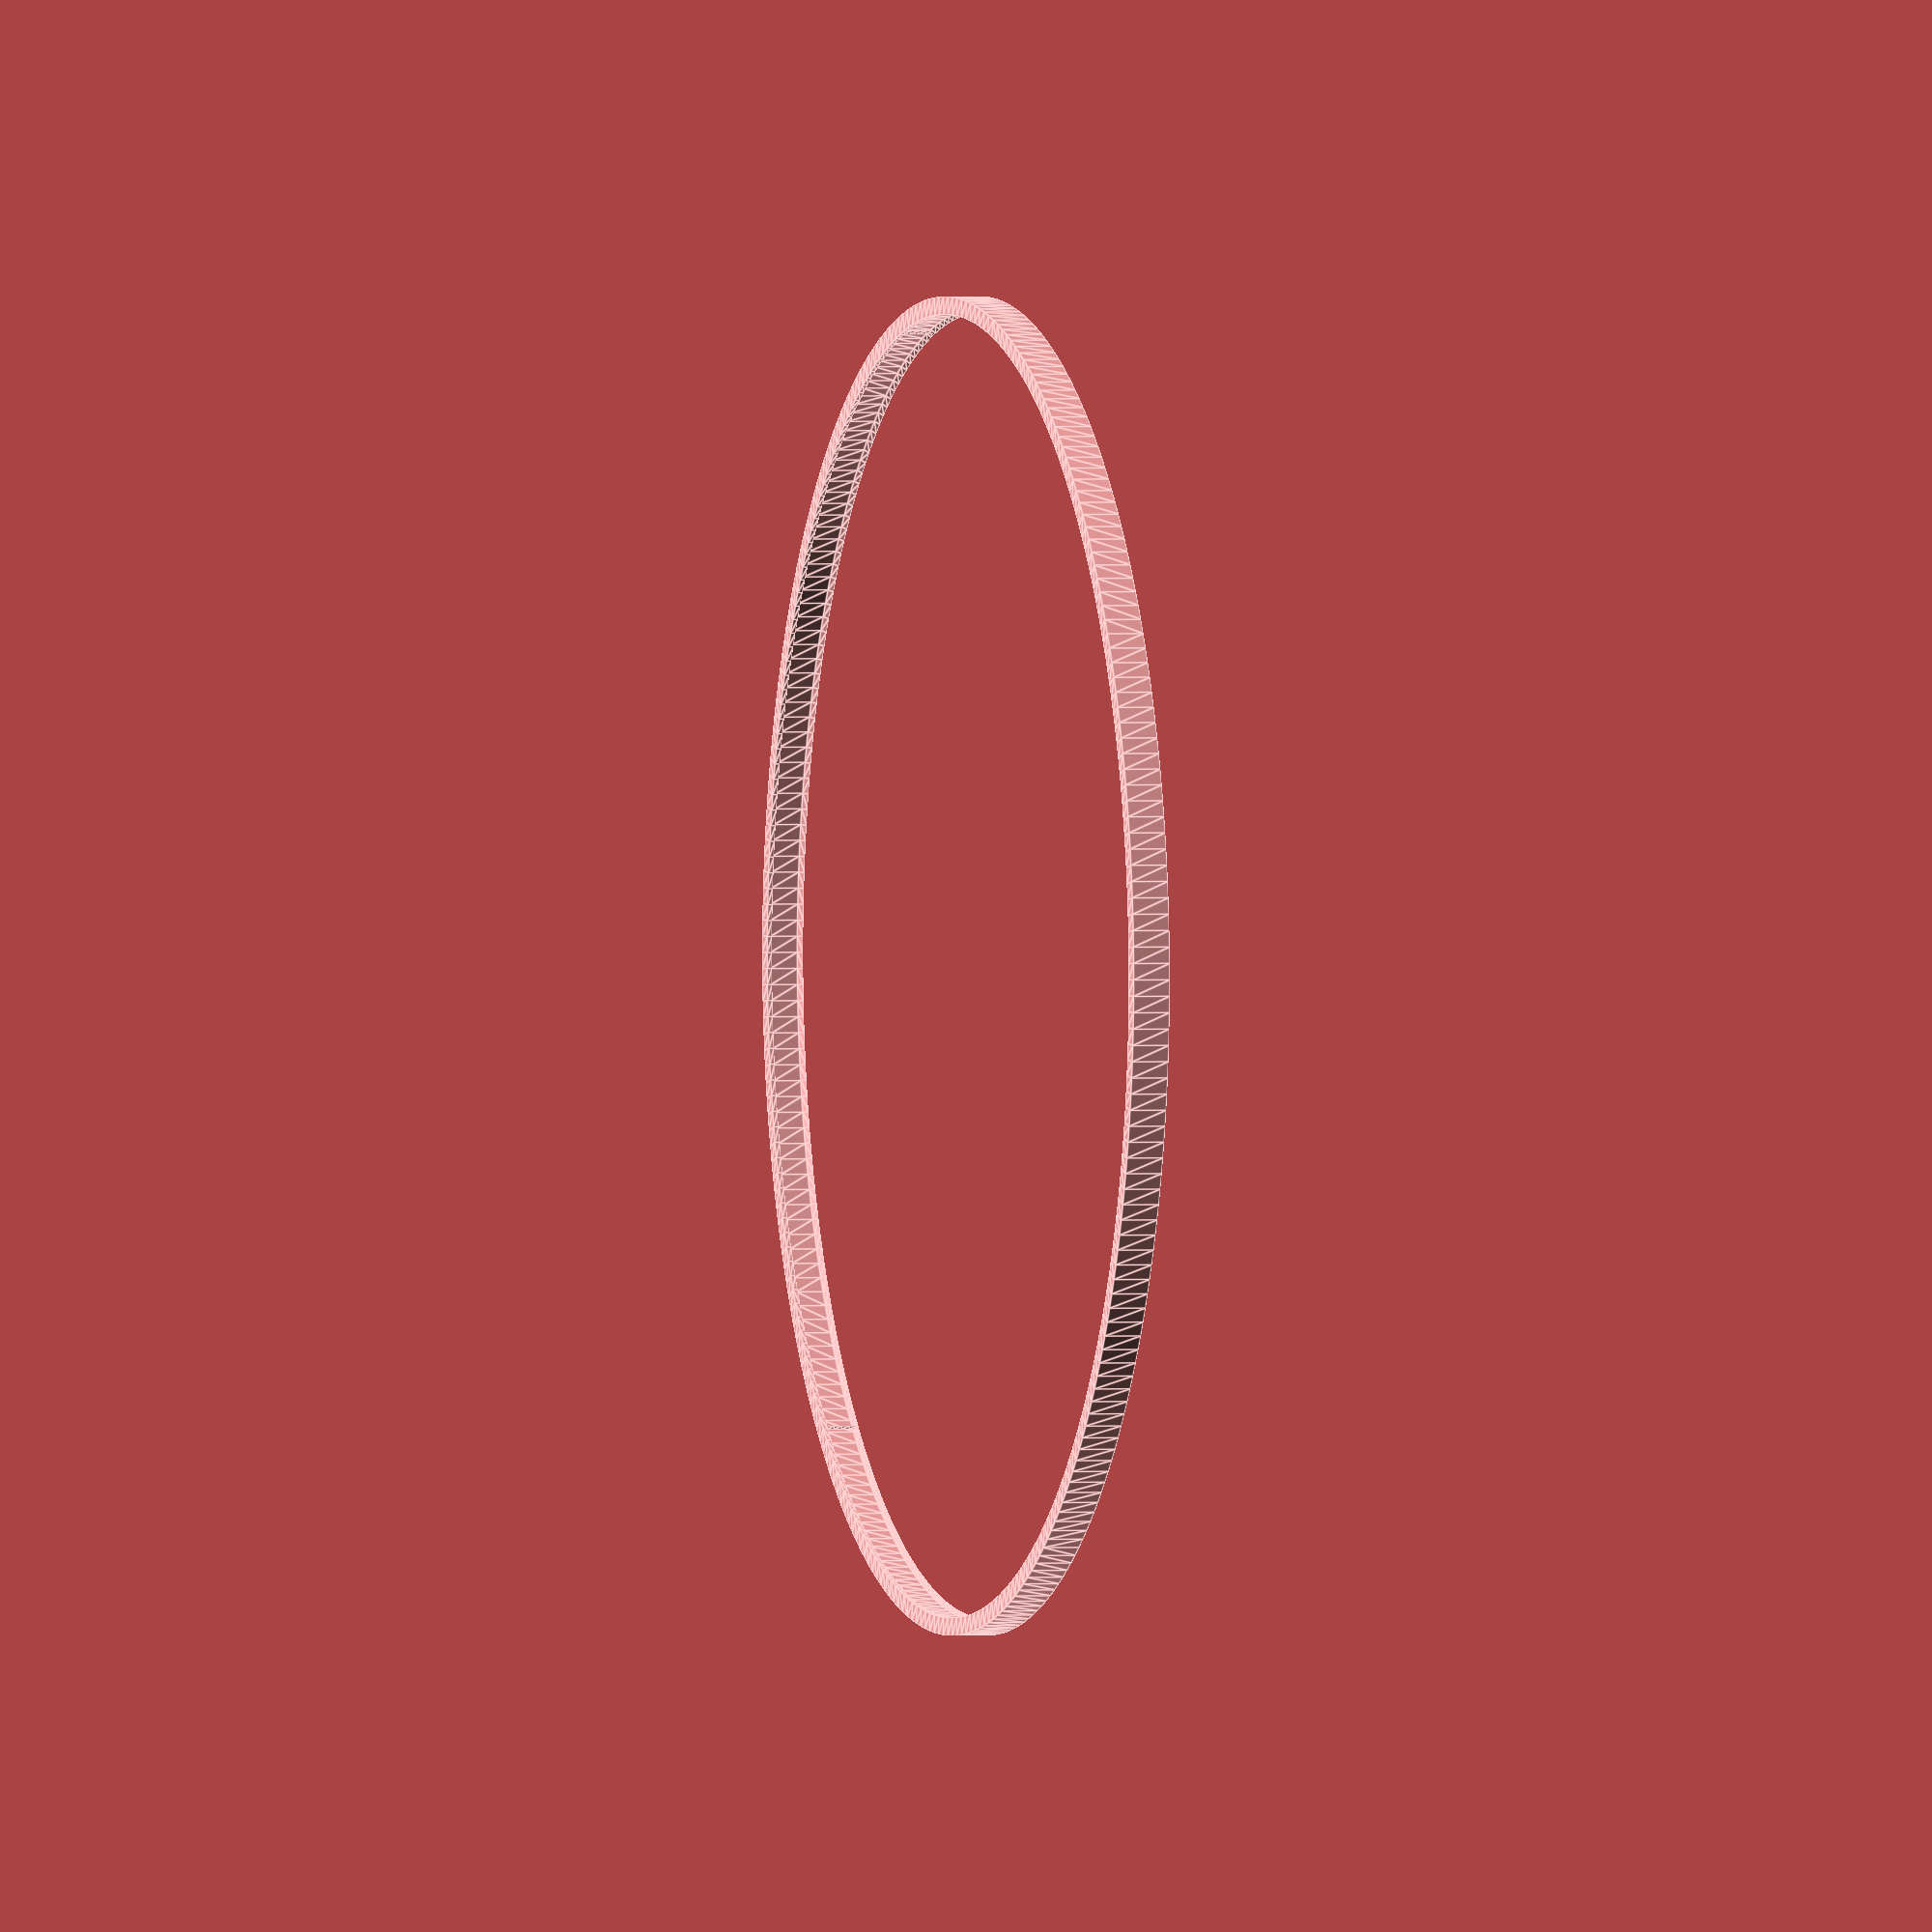
<openscad>
// Start: lazy_union
default_5_default_5();
// End: lazy_union

// Modules.

// 'PartMaterial undef-default - default 5.0'
module default_5_default_5() {
  // 'None : _combine_solids_and_holes'
  union() {
    // 'creality : _combine_solids_and_holes'
    union() {
      // 'adaptor : _combine_solids_and_holes'
      union() {
        // 'adaptor'
        polyhedron(points=[[99.5, 0.0, 0.0], [99.5, 0.0, 4.2], [98.9, 0.0, 4.95], [101.5, 0.0, 4.95], [101.5, 0.0, -0.75], [98.75, 0.0, -0.75], [98.75, 0.0, 0.0], [99.47003246027232, 2.4418522380297727, 0.0], [99.47003246027232, 2.4418522380297727, 4.2], [98.87021316905461, 2.4271275009160256, 4.95], [101.46943009766473, 2.4909346950755973, 4.95], [101.46943009766473, 2.4909346950755973, -0.75], [98.72025834625018, 2.4234463166375884, -0.75], [98.72025834625018, 2.4234463166375884, 0.0], [99.38014789241466, 4.882233595578093, 0.0], [99.38014789241466, 4.882233595578093, 4.2], [98.78087061869155, 4.852792990981642, 4.95], [101.377738804825, 4.980368944232929, 4.95], [101.377738804825, 4.980368944232929, -0.75], [98.63105130026078, 4.845432839832529, -0.75], [98.63105130026078, 4.845432839832529, 0.0], [99.23040043952967, 7.3196740781669085, 0.0], [99.23040043952967, 7.3196740781669085, 4.2], [98.63202616552246, 7.275535340007109, 4.95], [101.22498135288706, 7.466803205366244, 4.95], [101.22498135288706, 7.466803205366244, -0.75], [98.48243259702066, 7.264500655467159, -0.75], [98.48243259702066, 7.264500655467159, 0.0], [99.0208803038836, 9.75270546279128, 0.0], [99.0208803038836, 9.75270546279128, 4.2], [98.42376946788028, 9.693895178593545, 4.95], [101.01124975722799, 9.948739743450401, 4.95], [101.01124975722799, 9.948739743450401, -0.75], [98.27449175887945, 9.67919260754411, -0.75], [98.27449175887945, 9.67919260754411, 0.0], [98.75171369257164, 12.179862182322012, 0.0], [98.75171369257164, 12.179862182322012, 4.2], [98.15622597181242, 12.106415777202482, 4.95], [100.73667276176906, 12.424683532720444, 4.95], [100.73667276176906, 12.424683532720444, -0.75], [98.0073540416226, 12.088054175922599, -0.75], [98.0073540416226, 12.088054175922599, 0.0], [98.42306274149571, 14.599682208308494, 0.0], [98.42306274149571, 14.599682208308494, 4.2], [97.82955683551685, 14.511643923635278, 4.95], [100.40141576142527, 14.893143157219217, 4.95], [100.40141576142527, 14.893143157219217, -0.75], [97.68118035902212, 14.489634352466972, -0.75], [97.68118035902212, 14.489634352466972, 0.0], [98.03512541769965, 17.01070793164997, 0.0], [98.03512541769965, 17.01070793164997, 4.2], [97.44395883226629, 16.908130798393792, 4.95], [100.00568070247753, 17.352631709170574, 4.95], [100.00568070247753, 17.352631709170574, -0.75], [97.29616718590795, 16.882486515079744, -0.75], [97.29616718590795, 16.882486515079744, 0.0], [97.58813540012143, 19.41148704060476, 0.0], [97.58813540012143, 19.41148704060476, 4.2], [96.99966423187949, 19.294432847395086, 4.95], [99.5497059609279, 19.801667684637017, 4.95], [99.5497059609279, 19.801667684637017, -0.75], [96.85254643981901, 19.265169299092666, -0.75], [96.85254643981901, 19.265169299092666, 0.0], [97.08236193883359, 21.800573395608545, 0.0], [97.08236193883359, 21.800573395608545, 4.2], [96.49694066081048, 21.669112651514425, 4.95], [99.03376619891066, 22.238775875922286, 4.95], [99.03376619891066, 22.238775875922286, -0.75], [96.3505853413047, 21.636247465490893, -0.75], [96.3505853413047, 21.636247465490893, 0.0], [96.51810969285712, 24.176527900374754, 0.0], [96.51810969285712, 24.176527900374754, 4.2], [95.9360909409404, 24.030739792432797, 4.95], [98.4581721992462, 24.662488260181284, 4.95], [98.4581721992462, 24.662488260181284, -0.75], [95.79058625296122, 23.99429276544731, -0.75], [95.79058625296122, 23.99429276544731, 0.0], [95.89571854664626, 26.537919368752387, 0.0], [95.89571854664626, 26.537919368752387, 4.2], [95.317452907169, 26.37789171426745, 4.95], [97.82327067823715, 27.071344883702185, 4.95], [97.82327067823715, 27.071344883702185, -0.75], [95.17288649729969, 26.337884800646215, -0.75], [95.17288649729969, 26.337884800646215, 0.0], [95.21556340535477, 28.883325386819003, 0.0], [95.21556340535477, 28.883325386819003, 4.2], [94.64139920391546, 28.709154580466326, 4.95], [97.1294440768192, 29.463894741327927, 4.95], [97.1294440768192, 29.463894741327927, -0.75], [94.49785815355563, 28.665611878878156, -0.75], [94.49785815355563, 28.665611878878156, 0.0], [94.47805396900715, 31.211333169689706, 0.0], [94.47805396900715, 31.211333169689706, 4.2], [93.90833706065133, 31.023124125450373, 4.95], [96.37711033019322, 31.83869665048749, 4.95], [96.37711033019322, 31.83869665048749, -0.75], [93.76590783356237, 30.976071864390537, -0.75], [93.76590783356237, 30.976071864390537, 0.0], [93.68363448571057, 33.5205404125259, 0.0], [93.68363448571057, 33.5205404125259, 4.2], [93.11870804660076, 33.31840650049057, 4.95], [95.56672261607662, 34.19432011931033, 4.95], [95.56672261607662, 34.19432011931033, -0.75], [92.97747643682331, 33.26787302248173, -0.75], [92.97747643682331, 33.26787302248173, 0.0], [92.83278348405652, 35.80955613523132, 0.0], [92.83278348405652, 35.80955613523132, 4.2], [92.27298780475569, 35.593619113310325, 4.95], [94.698769081726, 36.52934620830129, 4.95], [94.698769081726, 36.52934620830129, -0.75], [92.13303888493047, 35.53963485783007, -0.75], [92.13303888493047, 35.53963485783007, 0.0], [91.92601348487302, 38.077001520326434, 0.0], [91.92601348487302, 38.077001520326434, 4.2], [91.37168576536627, 37.84739146090738, 4.95], [93.77377254989561, 38.842368385056616, 4.95], [93.77377254989561, 38.842368385056616, -0.75], [91.23310383548957, 37.78998894605262, -0.75], [91.23310383548957, 37.78998894605262, 0.0], [90.9638706925013, 40.32151074349649, 0.0], [90.9638706925013, 40.32151074349649, 4.2], [90.4153448390792, 40.0783659550935, 4.95], [92.79229020390837, 41.13199337150647, 4.95], [92.79229020390837, 41.13199337150647, -0.75], [90.27821337572365, 40.01757975799275, -0.75], [90.27821337572365, 40.01757975799275, 0.0], [89.9469346657826, 42.541731796313066, 0.0], [89.9469346657826, 42.541731796313066, 4.2], [89.40454108990855, 42.2851987402549, 4.95], [91.7549132520295, 43.39684198317363, 4.95], [91.7549132520295, 43.39684198317363, -0.75], [89.26894269594003, 42.221065476240355, -0.75], [89.26894269594003, 42.221065476240355, 0.0], [88.87581796895377, 44.73632730063335, 0.0], [88.87581796895377, 44.73632730063335, 4.2], [88.33988338823647, 44.466560502840586, 4.95], [90.6622665713448, 45.635549959942566, 4.95], [90.6622665713448, 45.635549959942566, -0.75], [88.20589974305715, 44.3991188033924, -0.75], [88.20589974305715, 44.3991188033924, 0.0], [87.75116580266133, 46.903975314186766, 0.0], [87.75116580266133, 46.903975314186766, 4.2], [87.22201304405232, 46.62113727209117, 4.95], [89.51500833135803, 47.84676878783876, 4.95], [89.51500833135803, 47.84676878783876, -0.75], [87.08972485440006, 46.55042776156727, -0.75], [87.08972485440006, 46.55042776156727, 0.0], [86.5736556153168, 49.043370126863515, 0.0], [86.5736556153168, 49.043370126863515, 4.2], [86.05160342065157, 48.74763121152564, 4.95], [88.31382959753421, 50.029166511323076, 4.95], [88.31382959753421, 50.029166511323076, -0.75], [85.92109037198526, 48.67369648269117, -0.75], [85.92109037198526, 48.67369648269117, 0.0], [85.34399669502707, 51.15322304722555, 0.0], [85.34399669502707, 51.15322304722555, 4.2], [84.82935952902692, 50.84476140070962, 4.95], [87.05945391502762, 52.181428535612, 4.95], [87.05945391502762, 52.181428535612, -0.75], [84.70070023752687, 50.76764598908064, -0.75], [84.70070023752687, 50.76764598908064, 0.0], [84.06292974234586, 53.23226317876617, 0.0], [84.06292974234586, 53.23226317876617, 4.2], [83.55601760319604, 52.91126460683391, 4.95], [85.75263687284527, 54.30225841854036, 4.95], [85.75263687284527, 54.30225841854036, -0.75], [83.42928956840858, 52.83101496385084, -0.75], [83.42928956840858, 52.83101496385084, 0.0], [82.73122642410326, 55.27923818545042, 0.0], [82.73122642410326, 55.27923818545042, 4.2], [82.23234465672172, 54.94589604563866, 4.95], [84.39416564870834, 56.39037865148962, 4.95], [84.39416564870834, 56.39037865148962, -0.75], [82.10762421487634, 54.86256051068572, -0.75], [82.10762421487634, 54.86256051068572, 0.0], [81.34968890858258, 57.29291504607561, 0.0], [81.34968890858258, 57.29291504607561, 4.2], [80.85913802069163, 56.947430131224905, 4.95], [82.98485853488575, 58.444531428911304, 4.95], [82.98485853488575, 58.444531428911304, -0.75], [80.7365002987189, 56.86105890251223, -0.75], [80.7365002987189, 56.86105890251223, 0.0], [79.91914938232418, 59.272080796997116, 0.0], [79.91914938232418, 59.272080796997116, 4.2], [79.43722486343579, 58.91466121430166, 4.95], [81.52556444528547, 60.463479405981985, 4.95], [81.52556444528547, 60.463479405981985, -0.75], [79.3167437337137, 58.825306318627796, -0.75], [79.3167437337137, 58.825306318627796, 0.0], [78.44046954884732, 61.21554326277237, 0.0], [78.44046954884732, 61.21554326277237, 4.2], [77.96746169227136, 60.846404308424, 4.95], [80.01716240410053, 62.44600644393362, 4.95], [80.01716240410053, 62.44600644393362, -0.75], [77.84920972812736, 60.754119569836895, -0.75], [77.84920972812736, 60.754119569836895, 0.0], [76.91454010959234, 63.12213177428273, 0.0], [76.91454010959234, 63.12213177428273, 4.2], [76.45073383757469, 62.741495803784545, 4.95], [78.46056101631781, 64.39091834261002, 4.95], [78.46056101631781, 64.39091834261002, -0.75], [76.33478226957028, 62.64633681115999, -0.75], [76.33478226957028, 62.64633681115999, 0.0], [75.34228022739522, 64.99069787390079, 0.0], [75.34228022739522, 64.99069787390079, 4.2], [74.88795491949132, 64.59879416812852, 4.95], [76.85669792040818, 66.29704355980834, 4.95], [76.85669792040818, 66.29704355980834, -0.75], [74.77437359251535, 64.50081824168545, -0.75], [74.77437359251535, 64.50081824168545, 0.0], [73.72463697281844, 66.82011600727833, 0.0], [73.72463697281844, 66.82011600727833, 4.2], [73.28006629760547, 66.41718063437011, 4.95], [75.20653922352837, 68.16323391697236, 4.95], [75.20653922352837, 68.16323391697236, -0.75], [73.16892362880222, 66.31644679114306, -0.75], [73.16892362880222, 66.31644679114306, 0.0], [72.06258475367096, 68.60928420133816, 0.0], [72.06258475367096, 68.60928420133816, 4.2], [71.62803650390009, 68.19555987449591, 4.95], [73.5110789195739, 69.98836529081228, 4.95], [73.5110789195739, 69.98836529081228, -0.75], [71.51939944145737, 68.09212879278535, -0.75], [71.51939944145737, 68.09212879278535, 0.0], [70.35712472806148, 70.35712472806148, 0.0], [70.35712472806148, 70.35712472806148, 4.2], [69.93286065934956, 69.93286065934956, 4.95], [71.77133829043458, 71.77133829043458, 4.95], [71.77133829043458, 71.77133829043458, -0.75], [69.82679464217158, 69.82679464217158, -0.75], [69.82679464217158, 69.82679464217158, 0.0], [68.60928420133816, 72.06258475367096, 0.0], [68.60928420133816, 72.06258475367096, 4.2], [68.19555987449593, 71.62803650390008, 4.95], [69.9883652908123, 73.51107891957389, 4.95], [69.9883652908123, 73.51107891957389, -0.75], [68.09212879278536, 71.51939944145735, -0.75], [68.09212879278536, 71.51939944145735, 0.0], [66.82011600727833, 73.72463697281843, 0.0], [66.82011600727833, 73.72463697281843, 4.2], [66.41718063437011, 73.28006629760546, 4.95], [68.16323391697236, 75.20653922352835, 4.95], [68.16323391697236, 75.20653922352835, -0.75], [66.31644679114306, 73.16892362880222, -0.75], [66.31644679114306, 73.16892362880222, 0.0], [64.9906978739008, 75.34228022739522, 0.0], [64.9906978739008, 75.34228022739522, 4.2], [64.59879416812853, 74.88795491949132, 4.95], [66.29704355980836, 76.85669792040818, 4.95], [66.29704355980836, 76.85669792040818, -0.75], [64.50081824168547, 74.77437359251535, -0.75], [64.50081824168547, 74.77437359251535, 0.0], [63.12213177428273, 76.91454010959232, 0.0], [63.12213177428273, 76.91454010959232, 4.2], [62.741495803784545, 76.45073383757469, 4.95], [64.39091834261002, 78.4605610163178, 4.95], [64.39091834261002, 78.4605610163178, -0.75], [62.64633681115999, 76.33478226957027, -0.75], [62.64633681115999, 76.33478226957027, 0.0], [61.21554326277237, 78.44046954884732, 0.0], [61.21554326277237, 78.44046954884732, 4.2], [60.846404308424, 77.96746169227136, 4.95], [62.44600644393362, 80.01716240410053, 4.95], [62.44600644393362, 80.01716240410053, -0.75], [60.754119569836895, 77.84920972812736, -0.75], [60.754119569836895, 77.84920972812736, 0.0], [59.27208079699713, 79.91914938232416, 0.0], [59.27208079699713, 79.91914938232416, 4.2], [58.914661214301674, 79.43722486343577, 4.95], [60.463479405982, 81.52556444528545, 4.95], [60.463479405982, 81.52556444528545, -0.75], [58.8253063186278, 79.31674373371368, -0.75], [58.8253063186278, 79.31674373371368, 0.0], [57.29291504607561, 81.34968890858258, 0.0], [57.29291504607561, 81.34968890858258, 4.2], [56.947430131224905, 80.85913802069163, 4.95], [58.444531428911304, 82.98485853488575, 4.95], [58.444531428911304, 82.98485853488575, -0.75], [56.86105890251223, 80.7365002987189, -0.75], [56.86105890251223, 80.7365002987189, 0.0], [55.279238185450424, 82.73122642410326, 0.0], [55.279238185450424, 82.73122642410326, 4.2], [54.94589604563867, 82.23234465672172, 4.95], [56.390378651489634, 84.39416564870834, 4.95], [56.390378651489634, 84.39416564870834, -0.75], [54.862560510685725, 82.10762421487634, -0.75], [54.862560510685725, 82.10762421487634, 0.0], [53.232263178766175, 84.06292974234584, 0.0], [53.232263178766175, 84.06292974234584, 4.2], [52.911264606833925, 83.55601760319603, 4.95], [54.302258418540376, 85.75263687284526, 4.95], [54.302258418540376, 85.75263687284526, -0.75], [52.831014963850855, 83.42928956840856, -0.75], [52.831014963850855, 83.42928956840856, 0.0], [51.15322304722555, 85.34399669502707, 0.0], [51.15322304722555, 85.34399669502707, 4.2], [50.84476140070962, 84.82935952902692, 4.95], [52.181428535612, 87.05945391502762, 4.95], [52.181428535612, 87.05945391502762, -0.75], [50.76764598908064, 84.70070023752687, -0.75], [50.76764598908064, 84.70070023752687, 0.0], [49.043370126863515, 86.57365561531678, 0.0], [49.043370126863515, 86.57365561531678, 4.2], [48.74763121152565, 86.05160342065156, 4.95], [50.02916651132308, 88.31382959753421, 4.95], [50.02916651132308, 88.31382959753421, -0.75], [48.67369648269118, 85.92109037198524, -0.75], [48.67369648269118, 85.92109037198524, 0.0], [46.90397531418678, 87.75116580266132, 0.0], [46.90397531418678, 87.75116580266132, 4.2], [46.62113727209118, 87.2220130440523, 4.95], [47.846768787838776, 89.51500833135803, 4.95], [47.846768787838776, 89.51500833135803, -0.75], [46.550427761567285, 87.08972485440005, -0.75], [46.550427761567285, 87.08972485440005, 0.0], [44.736327300633356, 88.87581796895377, 0.0], [44.736327300633356, 88.87581796895377, 4.2], [44.46656050284059, 88.33988338823647, 4.95], [45.63554995994257, 90.6622665713448, 4.95], [45.63554995994257, 90.6622665713448, -0.75], [44.399118803392405, 88.20589974305715, -0.75], [44.399118803392405, 88.20589974305715, 0.0], [42.54173179631308, 89.9469346657826, 0.0], [42.54173179631308, 89.9469346657826, 4.2], [42.28519874025491, 89.40454108990855, 4.95], [43.396841983173644, 91.7549132520295, 4.95], [43.396841983173644, 91.7549132520295, -0.75], [42.22106547624037, 89.26894269594003, -0.75], [42.22106547624037, 89.26894269594003, 0.0], [40.32151074349649, 90.9638706925013, 0.0], [40.32151074349649, 90.9638706925013, 4.2], [40.0783659550935, 90.4153448390792, 4.95], [41.13199337150647, 92.79229020390837, 4.95], [41.13199337150647, 92.79229020390837, -0.75], [40.01757975799275, 90.27821337572365, -0.75], [40.01757975799275, 90.27821337572365, 0.0], [38.07700152032644, 91.92601348487302, 0.0], [38.07700152032644, 91.92601348487302, 4.2], [37.84739146090739, 91.37168576536627, 4.95], [38.842368385056616, 93.77377254989561, 4.95], [38.842368385056616, 93.77377254989561, -0.75], [37.789988946052624, 91.23310383548957, -0.75], [37.789988946052624, 91.23310383548957, 0.0], [35.80955613523133, 92.83278348405652, 0.0], [35.80955613523133, 92.83278348405652, 4.2], [35.59361911331034, 92.27298780475567, 4.95], [36.52934620830131, 94.698769081726, 4.95], [36.52934620830131, 94.698769081726, -0.75], [35.539634857830094, 92.13303888493046, -0.75], [35.539634857830094, 92.13303888493046, 0.0], [33.5205404125259, 93.68363448571057, 0.0], [33.5205404125259, 93.68363448571057, 4.2], [33.31840650049057, 93.11870804660076, 4.95], [34.19432011931033, 95.56672261607662, 4.95], [34.19432011931033, 95.56672261607662, -0.75], [33.26787302248173, 92.97747643682331, -0.75], [33.26787302248173, 92.97747643682331, 0.0], [31.211333169689713, 94.47805396900715, 0.0], [31.211333169689713, 94.47805396900715, 4.2], [31.02312412545038, 93.90833706065133, 4.95], [31.838696650487496, 96.37711033019322, 4.95], [31.838696650487496, 96.37711033019322, -0.75], [30.976071864390544, 93.76590783356237, -0.75], [30.976071864390544, 93.76590783356237, 0.0], [28.883325386819003, 95.21556340535479, 0.0], [28.883325386819003, 95.21556340535479, 4.2], [28.709154580466326, 94.64139920391547, 4.95], [29.463894741327927, 97.12944407681921, 4.95], [29.463894741327927, 97.12944407681921, -0.75], [28.665611878878156, 94.49785815355563, -0.75], [28.665611878878156, 94.49785815355563, 0.0], [26.537919368752394, 95.89571854664626, 0.0], [26.537919368752394, 95.89571854664626, 4.2], [26.377891714267456, 95.317452907169, 4.95], [27.07134488370219, 97.82327067823715, 4.95], [27.07134488370219, 97.82327067823715, -0.75], [26.33788480064622, 95.17288649729969, -0.75], [26.33788480064622, 95.17288649729969, 0.0], [24.176527900374765, 96.51810969285712, 0.0], [24.176527900374765, 96.51810969285712, 4.2], [24.030739792432808, 95.9360909409404, 4.95], [24.662488260181295, 98.4581721992462, 4.95], [24.662488260181295, 98.4581721992462, -0.75], [23.99429276544732, 95.79058625296122, -0.75], [23.99429276544732, 95.79058625296122, 0.0], [21.80057339560854, 97.08236193883359, 0.0], [21.80057339560854, 97.08236193883359, 4.2], [21.66911265151442, 96.49694066081048, 4.95], [22.238775875922283, 99.03376619891066, 4.95], [22.238775875922283, 99.03376619891066, -0.75], [21.63624746549089, 96.3505853413047, -0.75], [21.63624746549089, 96.3505853413047, 0.0], [19.41148704060477, 97.58813540012143, 0.0], [19.41148704060477, 97.58813540012143, 4.2], [19.294432847395093, 96.99966423187949, 4.95], [19.801667684637025, 99.5497059609279, 4.95], [19.801667684637025, 99.5497059609279, -0.75], [19.265169299092673, 96.85254643981901, -0.75], [19.265169299092673, 96.85254643981901, 0.0], [17.010707931649986, 98.03512541769965, 0.0], [17.010707931649986, 98.03512541769965, 4.2], [16.908130798393806, 97.44395883226629, 4.95], [17.352631709170588, 100.00568070247753, 4.95], [17.352631709170588, 100.00568070247753, -0.75], [16.88248651507976, 97.29616718590795, -0.75], [16.88248651507976, 97.29616718590795, 0.0], [14.599682208308494, 98.42306274149571, 0.0], [14.599682208308494, 98.42306274149571, 4.2], [14.511643923635278, 97.82955683551685, 4.95], [14.893143157219217, 100.40141576142527, 4.95], [14.893143157219217, 100.40141576142527, -0.75], [14.489634352466972, 97.68118035902212, -0.75], [14.489634352466972, 97.68118035902212, 0.0], [12.17986218232202, 98.75171369257164, 0.0], [12.17986218232202, 98.75171369257164, 4.2], [12.106415777202491, 98.15622597181242, 4.95], [12.424683532720453, 100.73667276176906, 4.95], [12.424683532720453, 100.73667276176906, -0.75], [12.088054175922608, 98.0073540416226, -0.75], [12.088054175922608, 98.0073540416226, 0.0], [9.752705462791297, 99.02088030388359, 0.0], [9.752705462791297, 99.02088030388359, 4.2], [9.69389517859356, 98.42376946788028, 4.95], [9.948739743450417, 101.01124975722797, 4.95], [9.948739743450417, 101.01124975722797, -0.75], [9.679192607544126, 98.27449175887944, -0.75], [9.679192607544126, 98.27449175887944, 0.0], [7.319674078166912, 99.23040043952967, 0.0], [7.319674078166912, 99.23040043952967, 4.2], [7.275535340007112, 98.63202616552246, 4.95], [7.466803205366246, 101.22498135288706, 4.95], [7.466803205366246, 101.22498135288706, -0.75], [7.264500655467161, 98.48243259702066, -0.75], [7.264500655467161, 98.48243259702066, 0.0], [4.8822335955781035, 99.38014789241466, 0.0], [4.8822335955781035, 99.38014789241466, 4.2], [4.852792990981653, 98.78087061869155, 4.95], [4.98036894423294, 101.377738804825, 4.95], [4.98036894423294, 101.377738804825, -0.75], [4.84543283983254, 98.63105130026078, -0.75], [4.84543283983254, 98.63105130026078, 0.0], [2.4418522380297705, 99.47003246027232, 0.0], [2.4418522380297705, 99.47003246027232, 4.2], [2.427127500916023, 98.87021316905461, 4.95], [2.4909346950755946, 101.46943009766473, 4.95], [2.4909346950755946, 101.46943009766473, -0.75], [2.423446316637586, 98.72025834625018, -0.75], [2.423446316637586, 98.72025834625018, 0.0], [0.0, 99.5, 0.0], [0.0, 99.5, 4.2], [0.0, 98.9, 4.95], [0.0, 101.5, 4.95], [0.0, 101.5, -0.75], [0.0, 98.75, -0.75], [0.0, 98.75, 0.0], [-2.441852238029758, 99.47003246027232, 0.0], [-2.441852238029758, 99.47003246027232, 4.2], [-2.427127500916011, 98.87021316905461, 4.95], [-2.4909346950755826, 101.46943009766473, 4.95], [-2.4909346950755826, 101.46943009766473, -0.75], [-2.423446316637574, 98.72025834625018, -0.75], [-2.423446316637574, 98.72025834625018, 0.0], [-4.882233595578092, 99.38014789241466, 0.0], [-4.882233595578092, 99.38014789241466, 4.2], [-4.852792990981642, 98.78087061869155, 4.95], [-4.980368944232928, 101.377738804825, 4.95], [-4.980368944232928, 101.377738804825, -0.75], [-4.845432839832529, 98.63105130026078, -0.75], [-4.845432839832529, 98.63105130026078, 0.0], [-7.3196740781669, 99.23040043952967, 0.0], [-7.3196740781669, 99.23040043952967, 4.2], [-7.2755353400070994, 98.63202616552246, 4.95], [-7.466803205366234, 101.22498135288706, 4.95], [-7.466803205366234, 101.22498135288706, -0.75], [-7.264500655467149, 98.48243259702066, -0.75], [-7.264500655467149, 98.48243259702066, 0.0], [-9.752705462791285, 99.0208803038836, 0.0], [-9.752705462791285, 99.0208803038836, 4.2], [-9.693895178593548, 98.42376946788028, 4.95], [-9.948739743450405, 101.01124975722799, 4.95], [-9.948739743450405, 101.01124975722799, -0.75], [-9.679192607544113, 98.27449175887945, -0.75], [-9.679192607544113, 98.27449175887945, 0.0], [-12.179862182322008, 98.75171369257164, 0.0], [-12.179862182322008, 98.75171369257164, 4.2], [-12.106415777202479, 98.15622597181242, 4.95], [-12.42468353272044, 100.73667276176906, 4.95], [-12.42468353272044, 100.73667276176906, -0.75], [-12.088054175922595, 98.0073540416226, -0.75], [-12.088054175922595, 98.0073540416226, 0.0], [-14.599682208308483, 98.42306274149571, 0.0], [-14.599682208308483, 98.42306274149571, 4.2], [-14.511643923635267, 97.82955683551685, 4.95], [-14.893143157219207, 100.40141576142527, 4.95], [-14.893143157219207, 100.40141576142527, -0.75], [-14.489634352466961, 97.68118035902212, -0.75], [-14.489634352466961, 97.68118035902212, 0.0], [-17.010707931649975, 98.03512541769965, 0.0], [-17.010707931649975, 98.03512541769965, 4.2], [-16.908130798393795, 97.44395883226629, 4.95], [-17.352631709170577, 100.00568070247753, 4.95], [-17.352631709170577, 100.00568070247753, -0.75], [-16.882486515079748, 97.29616718590795, -0.75], [-16.882486515079748, 97.29616718590795, 0.0], [-19.411487040604754, 97.58813540012143, 0.0], [-19.411487040604754, 97.58813540012143, 4.2], [-19.29443284739508, 96.99966423187949, 4.95], [-19.80166768463701, 99.5497059609279, 4.95], [-19.80166768463701, 99.5497059609279, -0.75], [-19.26516929909266, 96.85254643981901, -0.75], [-19.26516929909266, 96.85254643981901, 0.0], [-21.80057339560853, 97.08236193883359, 0.0], [-21.80057339560853, 97.08236193883359, 4.2], [-21.66911265151441, 96.49694066081048, 4.95], [-22.238775875922272, 99.03376619891066, 4.95], [-22.238775875922272, 99.03376619891066, -0.75], [-21.63624746549088, 96.3505853413047, -0.75], [-21.63624746549088, 96.3505853413047, 0.0], [-24.176527900374754, 96.51810969285712, 0.0], [-24.176527900374754, 96.51810969285712, 4.2], [-24.030739792432797, 95.9360909409404, 4.95], [-24.662488260181284, 98.4581721992462, 4.95], [-24.662488260181284, 98.4581721992462, -0.75], [-23.99429276544731, 95.79058625296122, -0.75], [-23.99429276544731, 95.79058625296122, 0.0], [-26.53791936875238, 95.89571854664626, 0.0], [-26.53791936875238, 95.89571854664626, 4.2], [-26.377891714267445, 95.317452907169, 4.95], [-27.071344883702178, 97.82327067823715, 4.95], [-27.071344883702178, 97.82327067823715, -0.75], [-26.337884800646208, 95.17288649729969, -0.75], [-26.337884800646208, 95.17288649729969, 0.0], [-28.883325386818985, 95.21556340535479, 0.0], [-28.883325386818985, 95.21556340535479, 4.2], [-28.70915458046631, 94.64139920391547, 4.95], [-29.46389474132791, 97.12944407681921, 4.95], [-29.46389474132791, 97.12944407681921, -0.75], [-28.66561187887814, 94.49785815355563, -0.75], [-28.66561187887814, 94.49785815355563, 0.0], [-31.211333169689695, 94.47805396900715, 0.0], [-31.211333169689695, 94.47805396900715, 4.2], [-31.023124125450362, 93.90833706065133, 4.95], [-31.838696650487478, 96.37711033019322, 4.95], [-31.838696650487478, 96.37711033019322, -0.75], [-30.976071864390526, 93.76590783356237, -0.75], [-30.976071864390526, 93.76590783356237, 0.0], [-33.52054041252588, 93.68363448571057, 0.0], [-33.52054041252588, 93.68363448571057, 4.2], [-33.31840650049055, 93.11870804660076, 4.95], [-34.194320119310326, 95.56672261607662, 4.95], [-34.194320119310326, 95.56672261607662, -0.75], [-33.267873022481716, 92.97747643682331, -0.75], [-33.267873022481716, 92.97747643682331, 0.0], [-35.809556135231325, 92.83278348405652, 0.0], [-35.809556135231325, 92.83278348405652, 4.2], [-35.59361911331033, 92.27298780475567, 4.95], [-36.5293462083013, 94.698769081726, 4.95], [-36.5293462083013, 94.698769081726, -0.75], [-35.53963485783008, 92.13303888493046, -0.75], [-35.53963485783008, 92.13303888493046, 0.0], [-38.07700152032643, 91.92601348487302, 0.0], [-38.07700152032643, 91.92601348487302, 4.2], [-37.847391460907374, 91.37168576536627, 4.95], [-38.84236838505661, 93.77377254989561, 4.95], [-38.84236838505661, 93.77377254989561, -0.75], [-37.78998894605261, 91.23310383548957, -0.75], [-37.78998894605261, 91.23310383548957, 0.0], [-40.32151074349648, 90.9638706925013, 0.0], [-40.32151074349648, 90.9638706925013, 4.2], [-40.07836595509349, 90.4153448390792, 4.95], [-41.13199337150646, 92.79229020390837, 4.95], [-41.13199337150646, 92.79229020390837, -0.75], [-40.017579757992735, 90.27821337572365, -0.75], [-40.017579757992735, 90.27821337572365, 0.0], [-42.541731796313044, 89.94693466578262, 0.0], [-42.541731796313044, 89.94693466578262, 4.2], [-42.28519874025488, 89.40454108990856, 4.95], [-43.39684198317361, 91.75491325202951, 4.95], [-43.39684198317361, 91.75491325202951, -0.75], [-42.221065476240334, 89.26894269594004, -0.75], [-42.221065476240334, 89.26894269594004, 0.0], [-44.73632730063337, 88.87581796895377, 0.0], [-44.73632730063337, 88.87581796895377, 4.2], [-44.46656050284061, 88.33988338823646, 4.95], [-45.63554995994258, 90.66226657134479, 4.95], [-45.63554995994258, 90.66226657134479, -0.75], [-44.39911880339241, 88.20589974305713, -0.75], [-44.39911880339241, 88.20589974305713, 0.0], [-46.90397531418677, 87.75116580266133, 0.0], [-46.90397531418677, 87.75116580266133, 4.2], [-46.621137272091175, 87.22201304405232, 4.95], [-47.84676878783877, 89.51500833135803, 4.95], [-47.84676878783877, 89.51500833135803, -0.75], [-46.55042776156727, 87.08972485440006, -0.75], [-46.55042776156727, 87.08972485440006, 0.0], [-49.04337012686351, 86.5736556153168, 0.0], [-49.04337012686351, 86.5736556153168, 4.2], [-48.747631211525636, 86.05160342065157, 4.95], [-50.029166511323076, 88.31382959753421, 4.95], [-50.029166511323076, 88.31382959753421, -0.75], [-48.67369648269117, 85.92109037198526, -0.75], [-48.67369648269117, 85.92109037198526, 0.0], [-51.153223047225545, 85.34399669502707, 0.0], [-51.153223047225545, 85.34399669502707, 4.2], [-50.844761400709615, 84.82935952902692, 4.95], [-52.181428535611985, 87.05945391502762, 4.95], [-52.181428535611985, 87.05945391502762, -0.75], [-50.76764598908063, 84.70070023752687, -0.75], [-50.76764598908063, 84.70070023752687, 0.0], [-53.23226317876615, 84.06292974234587, 0.0], [-53.23226317876615, 84.06292974234587, 4.2], [-52.9112646068339, 83.55601760319605, 4.95], [-54.30225841854035, 85.75263687284529, 4.95], [-54.30225841854035, 85.75263687284529, -0.75], [-52.83101496385083, 83.42928956840859, -0.75], [-52.83101496385083, 83.42928956840859, 0.0], [-55.279238185450396, 82.73122642410326, 0.0], [-55.279238185450396, 82.73122642410326, 4.2], [-54.945896045638634, 82.23234465672174, 4.95], [-56.3903786514896, 84.39416564870835, 4.95], [-56.3903786514896, 84.39416564870835, -0.75], [-54.8625605106857, 82.10762421487635, -0.75], [-54.8625605106857, 82.10762421487635, 0.0], [-57.29291504607561, 81.34968890858258, 0.0], [-57.29291504607561, 81.34968890858258, 4.2], [-56.947430131224905, 80.85913802069163, 4.95], [-58.444531428911304, 82.98485853488575, 4.95], [-58.444531428911304, 82.98485853488575, -0.75], [-56.86105890251223, 80.7365002987189, -0.75], [-56.86105890251223, 80.7365002987189, 0.0], [-59.272080796997116, 79.91914938232418, 0.0], [-59.272080796997116, 79.91914938232418, 4.2], [-58.91466121430166, 79.43722486343579, 4.95], [-60.463479405981985, 81.52556444528547, 4.95], [-60.463479405981985, 81.52556444528547, -0.75], [-58.825306318627796, 79.3167437337137, -0.75], [-58.825306318627796, 79.3167437337137, 0.0], [-61.21554326277236, 78.44046954884733, 0.0], [-61.21554326277236, 78.44046954884733, 4.2], [-60.846404308423985, 77.96746169227137, 4.95], [-62.44600644393361, 80.01716240410055, 4.95], [-62.44600644393361, 80.01716240410055, -0.75], [-60.75411956983689, 77.84920972812738, -0.75], [-60.75411956983689, 77.84920972812738, 0.0], [-63.122131774282714, 76.91454010959234, 0.0], [-63.122131774282714, 76.91454010959234, 4.2], [-62.74149580378453, 76.4507338375747, 4.95], [-64.39091834261001, 78.46056101631781, 4.95], [-64.39091834261001, 78.46056101631781, -0.75], [-62.64633681115998, 76.33478226957028, -0.75], [-62.64633681115998, 76.33478226957028, 0.0], [-64.99069787390077, 75.34228022739522, 0.0], [-64.99069787390077, 75.34228022739522, 4.2], [-64.5987941681285, 74.88795491949134, 4.95], [-66.29704355980832, 76.8566979204082, 4.95], [-66.29704355980832, 76.8566979204082, -0.75], [-64.50081824168544, 74.77437359251536, -0.75], [-64.50081824168544, 74.77437359251536, 0.0], [-66.82011600727833, 73.72463697281842, 0.0], [-66.82011600727833, 73.72463697281842, 4.2], [-66.41718063437013, 73.28006629760544, 4.95], [-68.16323391697237, 75.20653922352834, 4.95], [-68.16323391697237, 75.20653922352834, -0.75], [-66.31644679114306, 73.1689236288022, -0.75], [-66.31644679114306, 73.1689236288022, 0.0], [-68.60928420133816, 72.06258475367096, 0.0], [-68.60928420133816, 72.06258475367096, 4.2], [-68.19555987449593, 71.62803650390008, 4.95], [-69.9883652908123, 73.51107891957389, 4.95], [-69.9883652908123, 73.51107891957389, -0.75], [-68.09212879278536, 71.51939944145735, -0.75], [-68.09212879278536, 71.51939944145735, 0.0], [-70.35712472806148, 70.35712472806148, 0.0], [-70.35712472806148, 70.35712472806148, 4.2], [-69.93286065934954, 69.93286065934956, 4.95], [-71.77133829043457, 71.77133829043458, 4.95], [-71.77133829043457, 71.77133829043458, -0.75], [-69.82679464217156, 69.82679464217158, -0.75], [-69.82679464217156, 69.82679464217158, 0.0], [-72.06258475367095, 68.60928420133817, 0.0], [-72.06258475367095, 68.60928420133817, 4.2], [-71.62803650390006, 68.19555987449594, 4.95], [-73.51107891957388, 69.98836529081231, 4.95], [-73.51107891957388, 69.98836529081231, -0.75], [-71.51939944145734, 68.09212879278537, -0.75], [-71.51939944145734, 68.09212879278537, 0.0], [-73.7246369728184, 66.82011600727834, 0.0], [-73.7246369728184, 66.82011600727834, 4.2], [-73.28006629760544, 66.41718063437014, 4.95], [-75.20653922352832, 68.16323391697239, 4.95], [-75.20653922352832, 68.16323391697239, -0.75], [-73.16892362880219, 66.31644679114308, -0.75], [-73.16892362880219, 66.31644679114308, 0.0], [-75.34228022739522, 64.99069787390077, 0.0], [-75.34228022739522, 64.99069787390077, 4.2], [-74.88795491949134, 64.59879416812852, 4.95], [-76.8566979204082, 66.29704355980833, 4.95], [-76.8566979204082, 66.29704355980833, -0.75], [-74.77437359251536, 64.50081824168544, -0.75], [-74.77437359251536, 64.50081824168544, 0.0], [-76.91454010959234, 63.12213177428273, 0.0], [-76.91454010959234, 63.12213177428273, 4.2], [-76.45073383757469, 62.741495803784545, 4.95], [-78.46056101631781, 64.39091834261002, 4.95], [-78.46056101631781, 64.39091834261002, -0.75], [-76.33478226957028, 62.64633681115999, -0.75], [-76.33478226957028, 62.64633681115999, 0.0], [-78.44046954884732, 61.21554326277238, 0.0], [-78.44046954884732, 61.21554326277238, 4.2], [-77.96746169227136, 60.846404308424006, 4.95], [-80.01716240410053, 62.44600644393363, 4.95], [-80.01716240410053, 62.44600644393363, -0.75], [-77.84920972812736, 60.75411956983691, -0.75], [-77.84920972812736, 60.75411956983691, 0.0], [-79.91914938232416, 59.27208079699713, 0.0], [-79.91914938232416, 59.27208079699713, 4.2], [-79.43722486343577, 58.914661214301674, 4.95], [-81.52556444528545, 60.463479405982, 4.95], [-81.52556444528545, 60.463479405982, -0.75], [-79.31674373371368, 58.8253063186278, -0.75], [-79.31674373371368, 58.8253063186278, 0.0], [-81.34968890858256, 57.29291504607562, 0.0], [-81.34968890858256, 57.29291504607562, 4.2], [-80.85913802069162, 56.94743013122492, 4.95], [-82.98485853488573, 58.44453142891131, 4.95], [-82.98485853488573, 58.44453142891131, -0.75], [-80.73650029871888, 56.86105890251224, -0.75], [-80.73650029871888, 56.86105890251224, 0.0], [-82.73122642410326, 55.27923818545042, 0.0], [-82.73122642410326, 55.27923818545042, 4.2], [-82.23234465672174, 54.94589604563866, 4.95], [-84.39416564870835, 56.39037865148962, 4.95], [-84.39416564870835, 56.39037865148962, -0.75], [-82.10762421487635, 54.86256051068572, -0.75], [-82.10762421487635, 54.86256051068572, 0.0], [-84.06292974234586, 53.23226317876617, 0.0], [-84.06292974234586, 53.23226317876617, 4.2], [-83.55601760319604, 52.91126460683391, 4.95], [-85.75263687284527, 54.30225841854036, 4.95], [-85.75263687284527, 54.30225841854036, -0.75], [-83.42928956840858, 52.83101496385084, -0.75], [-83.42928956840858, 52.83101496385084, 0.0], [-85.34399669502706, 51.153223047225566, 0.0], [-85.34399669502706, 51.153223047225566, 4.2], [-84.8293595290269, 50.844761400709636, 4.95], [-87.0594539150276, 52.18142853561201, 4.95], [-87.0594539150276, 52.18142853561201, -0.75], [-84.70070023752686, 50.76764598908065, -0.75], [-84.70070023752686, 50.76764598908065, 0.0], [-86.57365561531678, 49.04337012686352, 0.0], [-86.57365561531678, 49.04337012686352, 4.2], [-86.05160342065156, 48.74763121152566, 4.95], [-88.31382959753421, 50.02916651132309, 4.95], [-88.31382959753421, 50.02916651132309, -0.75], [-85.92109037198524, 48.673696482691184, -0.75], [-85.92109037198524, 48.673696482691184, 0.0], [-87.75116580266132, 46.90397531418678, 0.0], [-87.75116580266132, 46.90397531418678, 4.2], [-87.2220130440523, 46.62113727209118, 4.95], [-89.51500833135803, 47.846768787838776, 4.95], [-89.51500833135803, 47.846768787838776, -0.75], [-87.08972485440005, 46.550427761567285, -0.75], [-87.08972485440005, 46.550427761567285, 0.0], [-88.87581796895377, 44.736327300633384, 0.0], [-88.87581796895377, 44.736327300633384, 4.2], [-88.33988338823646, 44.46656050284062, 4.95], [-90.66226657134479, 45.6355499599426, 4.95], [-90.66226657134479, 45.6355499599426, -0.75], [-88.20589974305713, 44.399118803392426, -0.75], [-88.20589974305713, 44.399118803392426, 0.0], [-89.9469346657826, 42.54173179631306, 0.0], [-89.9469346657826, 42.54173179631306, 4.2], [-89.40454108990855, 42.2851987402549, 4.95], [-91.7549132520295, 43.39684198317362, 4.95], [-91.7549132520295, 43.39684198317362, -0.75], [-89.26894269594003, 42.22106547624035, -0.75], [-89.26894269594003, 42.22106547624035, 0.0], [-90.9638706925013, 40.321510743496496, 0.0], [-90.9638706925013, 40.321510743496496, 4.2], [-90.4153448390792, 40.0783659550935, 4.95], [-92.79229020390837, 41.131993371506475, 4.95], [-92.79229020390837, 41.131993371506475, -0.75], [-90.27821337572365, 40.017579757992756, -0.75], [-90.27821337572365, 40.017579757992756, 0.0], [-91.92601348487302, 38.07700152032645, 0.0], [-91.92601348487302, 38.07700152032645, 4.2], [-91.37168576536627, 37.847391460907396, 4.95], [-93.77377254989561, 38.84236838505662, 4.95], [-93.77377254989561, 38.84236838505662, -0.75], [-91.23310383548957, 37.789988946052624, -0.75], [-91.23310383548957, 37.789988946052624, 0.0], [-92.83278348405652, 35.80955613523134, 0.0], [-92.83278348405652, 35.80955613523134, 4.2], [-92.27298780475567, 35.593619113310346, 4.95], [-94.698769081726, 36.52934620830131, 4.95], [-94.698769081726, 36.52934620830131, -0.75], [-92.13303888493046, 35.539634857830094, -0.75], [-92.13303888493046, 35.539634857830094, 0.0], [-93.68363448571056, 33.520540412525925, 0.0], [-93.68363448571056, 33.520540412525925, 4.2], [-93.11870804660076, 33.31840650049059, 4.95], [-95.5667226160766, 34.19432011931036, 4.95], [-95.5667226160766, 34.19432011931036, -0.75], [-92.9774764368233, 33.26787302248176, -0.75], [-92.9774764368233, 33.26787302248176, 0.0], [-94.47805396900715, 31.211333169689695, 0.0], [-94.47805396900715, 31.211333169689695, 4.2], [-93.90833706065133, 31.023124125450362, 4.95], [-96.37711033019322, 31.838696650487478, 4.95], [-96.37711033019322, 31.838696650487478, -0.75], [-93.76590783356237, 30.976071864390526, -0.75], [-93.76590783356237, 30.976071864390526, 0.0], [-95.21556340535477, 28.883325386819006, 0.0], [-95.21556340535477, 28.883325386819006, 4.2], [-94.64139920391546, 28.709154580466333, 4.95], [-97.1294440768192, 29.463894741327934, 4.95], [-97.1294440768192, 29.463894741327934, -0.75], [-94.49785815355563, 28.66561187887816, -0.75], [-94.49785815355563, 28.66561187887816, 0.0], [-95.89571854664626, 26.537919368752398, 0.0], [-95.89571854664626, 26.537919368752398, 4.2], [-95.317452907169, 26.37789171426746, 4.95], [-97.82327067823715, 27.071344883702196, 4.95], [-97.82327067823715, 27.071344883702196, -0.75], [-95.17288649729969, 26.337884800646226, -0.75], [-95.17288649729969, 26.337884800646226, 0.0], [-96.51810969285712, 24.176527900374776, 0.0], [-96.51810969285712, 24.176527900374776, 4.2], [-95.9360909409404, 24.03073979243282, 4.95], [-98.4581721992462, 24.662488260181302, 4.95], [-98.4581721992462, 24.662488260181302, -0.75], [-95.79058625296122, 23.994292765447327, -0.75], [-95.79058625296122, 23.994292765447327, 0.0], [-97.08236193883359, 21.80057339560857, 0.0], [-97.08236193883359, 21.80057339560857, 4.2], [-96.49694066081047, 21.66911265151445, 4.95], [-99.03376619891064, 22.23877587592231, 4.95], [-99.03376619891064, 22.23877587592231, -0.75], [-96.35058534130468, 21.636247465490918, -0.75], [-96.35058534130468, 21.636247465490918, 0.0], [-97.58813540012143, 19.411487040604797, 0.0], [-97.58813540012143, 19.411487040604797, 4.2], [-96.99966423187949, 19.29443284739512, 4.95], [-99.5497059609279, 19.801667684637053, 4.95], [-99.5497059609279, 19.801667684637053, -0.75], [-96.85254643981901, 19.2651692990927, -0.75], [-96.85254643981901, 19.2651692990927, 0.0], [-98.03512541769965, 17.01070793164997, 0.0], [-98.03512541769965, 17.01070793164997, 4.2], [-97.44395883226629, 16.908130798393792, 4.95], [-100.00568070247753, 17.352631709170574, 4.95], [-100.00568070247753, 17.352631709170574, -0.75], [-97.29616718590795, 16.882486515079744, -0.75], [-97.29616718590795, 16.882486515079744, 0.0], [-98.42306274149571, 14.599682208308499, 0.0], [-98.42306274149571, 14.599682208308499, 4.2], [-97.82955683551685, 14.511643923635283, 4.95], [-100.40141576142527, 14.893143157219223, 4.95], [-100.40141576142527, 14.893143157219223, -0.75], [-97.68118035902212, 14.489634352466979, -0.75], [-97.68118035902212, 14.489634352466979, 0.0], [-98.75171369257164, 12.179862182322026, 0.0], [-98.75171369257164, 12.179862182322026, 4.2], [-98.15622597181242, 12.106415777202498, 4.95], [-100.73667276176906, 12.42468353272046, 4.95], [-100.73667276176906, 12.42468353272046, -0.75], [-98.0073540416226, 12.088054175922615, -0.75], [-98.0073540416226, 12.088054175922615, 0.0], [-99.02088030388359, 9.752705462791303, 0.0], [-99.02088030388359, 9.752705462791303, 4.2], [-98.42376946788028, 9.693895178593566, 4.95], [-101.01124975722797, 9.948739743450425, 4.95], [-101.01124975722797, 9.948739743450425, -0.75], [-98.27449175887944, 9.679192607544131, -0.75], [-98.27449175887944, 9.679192607544131, 0.0], [-99.23040043952967, 7.31967407816694, 0.0], [-99.23040043952967, 7.31967407816694, 4.2], [-98.63202616552246, 7.275535340007139, 4.95], [-101.22498135288706, 7.466803205366275, 4.95], [-101.22498135288706, 7.466803205366275, -0.75], [-98.48243259702066, 7.264500655467189, -0.75], [-98.48243259702066, 7.264500655467189, 0.0], [-99.38014789241466, 4.882233595578088, 0.0], [-99.38014789241466, 4.882233595578088, 4.2], [-98.78087061869155, 4.852792990981637, 4.95], [-101.377738804825, 4.980368944232923, 4.95], [-101.377738804825, 4.980368944232923, -0.75], [-98.63105130026078, 4.845432839832524, -0.75], [-98.63105130026078, 4.845432839832524, 0.0], [-99.47003246027232, 2.4418522380297762, 0.0], [-99.47003246027232, 2.4418522380297762, 4.2], [-98.87021316905461, 2.427127500916029, 4.95], [-101.46943009766473, 2.4909346950756013, 4.95], [-101.46943009766473, 2.4909346950756013, -0.75], [-98.72025834625018, 2.4234463166375924, -0.75], [-98.72025834625018, 2.4234463166375924, 0.0], [-99.5, 0.0, 0.0], [-99.5, 0.0, 4.2], [-98.9, 0.0, 4.95], [-101.5, 0.0, 4.95], [-101.5, 0.0, -0.75], [-98.75, 0.0, -0.75], [-98.75, 0.0, 0.0], [-99.47003246027232, -2.441852238029752, 0.0], [-99.47003246027232, -2.441852238029752, 4.2], [-98.87021316905461, -2.4271275009160047, 4.95], [-101.46943009766473, -2.490934695075576, 4.95], [-101.46943009766473, -2.490934695075576, -0.75], [-98.72025834625018, -2.423446316637568, -0.75], [-98.72025834625018, -2.423446316637568, 0.0], [-99.38014789241466, -4.882233595578064, 0.0], [-99.38014789241466, -4.882233595578064, 4.2], [-98.78087061869155, -4.852792990981613, 4.95], [-101.377738804825, -4.980368944232899, 4.95], [-101.377738804825, -4.980368944232899, -0.75], [-98.63105130026078, -4.8454328398325, -0.75], [-98.63105130026078, -4.8454328398325, 0.0], [-99.23040043952967, -7.319674078166916, 0.0], [-99.23040043952967, -7.319674078166916, 4.2], [-98.63202616552246, -7.275535340007115, 4.95], [-101.22498135288706, -7.466803205366251, 4.95], [-101.22498135288706, -7.466803205366251, -0.75], [-98.48243259702066, -7.264500655467165, -0.75], [-98.48243259702066, -7.264500655467165, 0.0], [-99.0208803038836, -9.752705462791278, 0.0], [-99.0208803038836, -9.752705462791278, 4.2], [-98.42376946788028, -9.693895178593543, 4.95], [-101.01124975722799, -9.9487397434504, 4.95], [-101.01124975722799, -9.9487397434504, -0.75], [-98.27449175887945, -9.679192607544108, -0.75], [-98.27449175887945, -9.679192607544108, 0.0], [-98.75171369257164, -12.179862182322001, 0.0], [-98.75171369257164, -12.179862182322001, 4.2], [-98.15622597181242, -12.106415777202473, 4.95], [-100.73667276176906, -12.424683532720435, 4.95], [-100.73667276176906, -12.424683532720435, -0.75], [-98.0073540416226, -12.08805417592259, -0.75], [-98.0073540416226, -12.08805417592259, 0.0], [-98.42306274149571, -14.599682208308478, 0.0], [-98.42306274149571, -14.599682208308478, 4.2], [-97.82955683551685, -14.511643923635262, 4.95], [-100.40141576142527, -14.8931431572192, 4.95], [-100.40141576142527, -14.8931431572192, -0.75], [-97.68118035902212, -14.489634352466956, -0.75], [-97.68118035902212, -14.489634352466956, 0.0], [-98.03512541769966, -17.010707931649947, 0.0], [-98.03512541769966, -17.010707931649947, 4.2], [-97.4439588322663, -16.908130798393767, 4.95], [-100.00568070247755, -17.35263170917055, 4.95], [-100.00568070247755, -17.35263170917055, -0.75], [-97.29616718590796, -16.88248651507972, -0.75], [-97.29616718590796, -16.88248651507972, 0.0], [-97.58813540012143, -19.411487040604772, 0.0], [-97.58813540012143, -19.411487040604772, 4.2], [-96.99966423187949, -19.294432847395097, 4.95], [-99.5497059609279, -19.801667684637028, 4.95], [-99.5497059609279, -19.801667684637028, -0.75], [-96.85254643981901, -19.265169299092676, -0.75], [-96.85254643981901, -19.265169299092676, 0.0], [-97.08236193883359, -21.800573395608545, 0.0], [-97.08236193883359, -21.800573395608545, 4.2], [-96.49694066081048, -21.669112651514425, 4.95], [-99.03376619891066, -22.238775875922286, 4.95], [-99.03376619891066, -22.238775875922286, -0.75], [-96.3505853413047, -21.636247465490893, -0.75], [-96.3505853413047, -21.636247465490893, 0.0], [-96.51810969285712, -24.17652790037475, 0.0], [-96.51810969285712, -24.17652790037475, 4.2], [-95.9360909409404, -24.030739792432794, 4.95], [-98.4581721992462, -24.662488260181277, 4.95], [-98.4581721992462, -24.662488260181277, -0.75], [-95.79058625296122, -23.9942927654473, -0.75], [-95.79058625296122, -23.9942927654473, 0.0], [-95.89571854664628, -26.537919368752377, 0.0], [-95.89571854664628, -26.537919368752377, 4.2], [-95.31745290716901, -26.377891714267438, 4.95], [-97.82327067823715, -27.071344883702174, 4.95], [-97.82327067823715, -27.071344883702174, -0.75], [-95.1728864972997, -26.337884800646204, -0.75], [-95.1728864972997, -26.337884800646204, 0.0], [-95.21556340535479, -28.88332538681898, 0.0], [-95.21556340535479, -28.88332538681898, 4.2], [-94.64139920391547, -28.709154580466304, 4.95], [-97.12944407681921, -29.463894741327906, 4.95], [-97.12944407681921, -29.463894741327906, -0.75], [-94.49785815355563, -28.665611878878135, -0.75], [-94.49785815355563, -28.665611878878135, 0.0], [-94.47805396900716, -31.211333169689674, 0.0], [-94.47805396900716, -31.211333169689674, 4.2], [-93.90833706065135, -31.02312412545034, 4.95], [-96.37711033019323, -31.838696650487456, 4.95], [-96.37711033019323, -31.838696650487456, -0.75], [-93.76590783356238, -30.976071864390505, -0.75], [-93.76590783356238, -30.976071864390505, 0.0], [-93.68363448571057, -33.520540412525904, 0.0], [-93.68363448571057, -33.520540412525904, 4.2], [-93.11870804660076, -33.31840650049057, 4.95], [-95.56672261607662, -34.19432011931034, 4.95], [-95.56672261607662, -34.19432011931034, -0.75], [-92.97747643682331, -33.26787302248174, -0.75], [-92.97747643682331, -33.26787302248174, 0.0], [-92.83278348405652, -35.80955613523132, 0.0], [-92.83278348405652, -35.80955613523132, 4.2], [-92.27298780475569, -35.593619113310325, 4.95], [-94.698769081726, -36.52934620830129, 4.95], [-94.698769081726, -36.52934620830129, -0.75], [-92.13303888493047, -35.53963485783007, -0.75], [-92.13303888493047, -35.53963485783007, 0.0], [-91.92601348487304, -38.07700152032642, 0.0], [-91.92601348487304, -38.07700152032642, 4.2], [-91.37168576536628, -37.84739146090737, 4.95], [-93.77377254989561, -38.8423683850566, 4.95], [-93.77377254989561, -38.8423683850566, -0.75], [-91.23310383548957, -37.7899889460526, -0.75], [-91.23310383548957, -37.7899889460526, 0.0], [-90.9638706925013, -40.321510743496475, 0.0], [-90.9638706925013, -40.321510743496475, 4.2], [-90.4153448390792, -40.07836595509348, 4.95], [-92.79229020390837, -41.131993371506454, 4.95], [-92.79229020390837, -41.131993371506454, -0.75], [-90.27821337572365, -40.017579757992735, -0.75], [-90.27821337572365, -40.017579757992735, 0.0], [-89.94693466578262, -42.54173179631304, 0.0], [-89.94693466578262, -42.54173179631304, 4.2], [-89.40454108990856, -42.28519874025487, 4.95], [-91.75491325202951, -43.3968419831736, 4.95], [-91.75491325202951, -43.3968419831736, -0.75], [-89.26894269594004, -42.22106547624033, -0.75], [-89.26894269594004, -42.22106547624033, 0.0], [-88.87581796895377, -44.73632730063336, 0.0], [-88.87581796895377, -44.73632730063336, 4.2], [-88.33988338823647, -44.4665605028406, 4.95], [-90.6622665713448, -45.63554995994257, 4.95], [-90.6622665713448, -45.63554995994257, -0.75], [-88.20589974305715, -44.399118803392405, -0.75], [-88.20589974305715, -44.399118803392405, 0.0], [-87.75116580266133, -46.903975314186766, 0.0], [-87.75116580266133, -46.903975314186766, 4.2], [-87.22201304405232, -46.62113727209117, 4.95], [-89.51500833135803, -47.84676878783876, 4.95], [-89.51500833135803, -47.84676878783876, -0.75], [-87.08972485440006, -46.55042776156727, -0.75], [-87.08972485440006, -46.55042776156727, 0.0], [-86.5736556153168, -49.0433701268635, 0.0], [-86.5736556153168, -49.0433701268635, 4.2], [-86.05160342065157, -48.747631211525636, 4.95], [-88.31382959753421, -50.02916651132307, 4.95], [-88.31382959753421, -50.02916651132307, -0.75], [-85.92109037198526, -48.67369648269116, -0.75], [-85.92109037198526, -48.67369648269116, 0.0], [-85.34399669502707, -51.153223047225545, 0.0], [-85.34399669502707, -51.153223047225545, 4.2], [-84.82935952902692, -50.844761400709615, 4.95], [-87.05945391502762, -52.181428535611985, 4.95], [-87.05945391502762, -52.181428535611985, -0.75], [-84.70070023752687, -50.76764598908063, -0.75], [-84.70070023752687, -50.76764598908063, 0.0], [-84.06292974234587, -53.232263178766146, 0.0], [-84.06292974234587, -53.232263178766146, 4.2], [-83.55601760319605, -52.91126460683389, 4.95], [-85.75263687284529, -54.30225841854034, 4.95], [-85.75263687284529, -54.30225841854034, -0.75], [-83.42928956840859, -52.83101496385082, -0.75], [-83.42928956840859, -52.83101496385082, 0.0], [-82.73122642410327, -55.279238185450396, 0.0], [-82.73122642410327, -55.279238185450396, 4.2], [-82.23234465672175, -54.945896045638634, 4.95], [-84.39416564870837, -56.3903786514896, 4.95], [-84.39416564870837, -56.3903786514896, -0.75], [-82.10762421487637, -54.8625605106857, -0.75], [-82.10762421487637, -54.8625605106857, 0.0], [-81.34968890858258, -57.29291504607561, 0.0], [-81.34968890858258, -57.29291504607561, 4.2], [-80.85913802069163, -56.947430131224905, 4.95], [-82.98485853488575, -58.444531428911304, 4.95], [-82.98485853488575, -58.444531428911304, -0.75], [-80.7365002987189, -56.86105890251223, -0.75], [-80.7365002987189, -56.86105890251223, 0.0], [-79.91914938232418, -59.27208079699711, 0.0], [-79.91914938232418, -59.27208079699711, 4.2], [-79.43722486343579, -58.91466121430165, 4.95], [-81.52556444528547, -60.46347940598197, 4.95], [-81.52556444528547, -60.46347940598197, -0.75], [-79.3167437337137, -58.82530631862778, -0.75], [-79.3167437337137, -58.82530631862778, 0.0], [-78.44046954884733, -61.21554326277236, 0.0], [-78.44046954884733, -61.21554326277236, 4.2], [-77.96746169227137, -60.846404308423985, 4.95], [-80.01716240410055, -62.44600644393361, 4.95], [-80.01716240410055, -62.44600644393361, -0.75], [-77.84920972812738, -60.75411956983689, -0.75], [-77.84920972812738, -60.75411956983689, 0.0], [-76.91454010959234, -63.12213177428271, 0.0], [-76.91454010959234, -63.12213177428271, 4.2], [-76.4507338375747, -62.741495803784524, 4.95], [-78.46056101631781, -64.39091834261, 4.95], [-78.46056101631781, -64.39091834261, -0.75], [-76.33478226957028, -62.64633681115997, -0.75], [-76.33478226957028, -62.64633681115997, 0.0], [-75.34228022739524, -64.99069787390077, 0.0], [-75.34228022739524, -64.99069787390077, 4.2], [-74.88795491949135, -64.5987941681285, 4.95], [-76.85669792040821, -66.29704355980832, 4.95], [-76.85669792040821, -66.29704355980832, -0.75], [-74.77437359251537, -64.50081824168544, -0.75], [-74.77437359251537, -64.50081824168544, 0.0], [-73.72463697281843, -66.82011600727833, 0.0], [-73.72463697281843, -66.82011600727833, 4.2], [-73.28006629760546, -66.41718063437013, 4.95], [-75.20653922352835, -68.16323391697237, 4.95], [-75.20653922352835, -68.16323391697237, -0.75], [-73.16892362880222, -66.31644679114306, -0.75], [-73.16892362880222, -66.31644679114306, 0.0], [-72.06258475367096, -68.60928420133816, 0.0], [-72.06258475367096, -68.60928420133816, 4.2], [-71.62803650390009, -68.19555987449591, 4.95], [-73.5110789195739, -69.98836529081228, 4.95], [-73.5110789195739, -69.98836529081228, -0.75], [-71.51939944145737, -68.09212879278535, -0.75], [-71.51939944145737, -68.09212879278535, 0.0], [-70.35712472806149, -70.35712472806148, 0.0], [-70.35712472806149, -70.35712472806148, 4.2], [-69.93286065934957, -69.93286065934954, 4.95], [-71.77133829043458, -71.77133829043457, 4.95], [-71.77133829043458, -71.77133829043457, -0.75], [-69.82679464217158, -69.82679464217156, -0.75], [-69.82679464217158, -69.82679464217156, 0.0], [-68.60928420133817, -72.06258475367095, 0.0], [-68.60928420133817, -72.06258475367095, 4.2], [-68.19555987449594, -71.62803650390006, 4.95], [-69.98836529081231, -73.51107891957388, 4.95], [-69.98836529081231, -73.51107891957388, -0.75], [-68.09212879278537, -71.51939944145734, -0.75], [-68.09212879278537, -71.51939944145734, 0.0], [-66.82011600727836, -73.7246369728184, 0.0], [-66.82011600727836, -73.7246369728184, 4.2], [-66.41718063437015, -73.28006629760544, 4.95], [-68.16323391697239, -75.20653922352832, 4.95], [-68.16323391697239, -75.20653922352832, -0.75], [-66.3164467911431, -73.16892362880219, -0.75], [-66.3164467911431, -73.16892362880219, 0.0], [-64.99069787390081, -75.34228022739518, 0.0], [-64.99069787390081, -75.34228022739518, 4.2], [-64.59879416812856, -74.88795491949129, 4.95], [-66.29704355980837, -76.85669792040815, 4.95], [-66.29704355980837, -76.85669792040815, -0.75], [-64.5008182416855, -74.77437359251532, -0.75], [-64.5008182416855, -74.77437359251532, 0.0], [-63.12213177428277, -76.9145401095923, 0.0], [-63.12213177428277, -76.9145401095923, 4.2], [-62.74149580378459, -76.45073383757466, 4.95], [-64.39091834261006, -78.46056101631777, 4.95], [-64.39091834261006, -78.46056101631777, -0.75], [-62.64633681116003, -76.33478226957024, -0.75], [-62.64633681116003, -76.33478226957024, 0.0], [-61.215543262772414, -78.44046954884729, 0.0], [-61.215543262772414, -78.44046954884729, 4.2], [-60.84640430842404, -77.96746169227133, 4.95], [-62.44600644393367, -80.0171624041005, 4.95], [-62.44600644393367, -80.0171624041005, -0.75], [-60.754119569836945, -77.84920972812733, -0.75], [-60.754119569836945, -77.84920972812733, 0.0], [-59.272080796997095, -79.91914938232418, 0.0], [-59.272080796997095, -79.91914938232418, 4.2], [-58.91466121430164, -79.4372248634358, 4.95], [-60.463479405981964, -81.52556444528547, 4.95], [-60.463479405981964, -81.52556444528547, -0.75], [-58.825306318627774, -79.3167437337137, -0.75], [-58.825306318627774, -79.3167437337137, 0.0], [-57.2929150460756, -81.34968890858259, 0.0], [-57.2929150460756, -81.34968890858259, 4.2], [-56.9474301312249, -80.85913802069165, 4.95], [-58.44453142891129, -82.98485853488576, 4.95], [-58.44453142891129, -82.98485853488576, -0.75], [-56.86105890251222, -80.73650029871891, -0.75], [-56.86105890251222, -80.73650029871891, 0.0], [-55.27923818545042, -82.73122642410326, 0.0], [-55.27923818545042, -82.73122642410326, 4.2], [-54.94589604563866, -82.23234465672172, 4.95], [-56.39037865148962, -84.39416564870834, 4.95], [-56.39037865148962, -84.39416564870834, -0.75], [-54.86256051068572, -82.10762421487634, -0.75], [-54.86256051068572, -82.10762421487634, 0.0], [-53.232263178766175, -84.06292974234586, 0.0], [-53.232263178766175, -84.06292974234586, 4.2], [-52.911264606833925, -83.55601760319604, 4.95], [-54.302258418540376, -85.75263687284527, 4.95], [-54.302258418540376, -85.75263687284527, -0.75], [-52.831014963850855, -83.42928956840858, -0.75], [-52.831014963850855, -83.42928956840858, 0.0], [-51.153223047225566, -85.34399669502706, 0.0], [-51.153223047225566, -85.34399669502706, 4.2], [-50.844761400709636, -84.8293595290269, 4.95], [-52.18142853561201, -87.0594539150276, 4.95], [-52.18142853561201, -87.0594539150276, -0.75], [-50.76764598908065, -84.70070023752686, -0.75], [-50.76764598908065, -84.70070023752686, 0.0], [-49.04337012686353, -86.57365561531678, 0.0], [-49.04337012686353, -86.57365561531678, 4.2], [-48.74763121152566, -86.05160342065156, 4.95], [-50.0291665113231, -88.31382959753421, 4.95], [-50.0291665113231, -88.31382959753421, -0.75], [-48.67369648269119, -85.92109037198524, -0.75], [-48.67369648269119, -85.92109037198524, 0.0], [-46.90397531418679, -87.75116580266132, 0.0], [-46.90397531418679, -87.75116580266132, 4.2], [-46.62113727209119, -87.2220130440523, 4.95], [-47.84676878783878, -89.51500833135803, 4.95], [-47.84676878783878, -89.51500833135803, -0.75], [-46.55042776156729, -87.08972485440005, -0.75], [-46.55042776156729, -87.08972485440005, 0.0], [-44.73632730063339, -88.87581796895377, 0.0], [-44.73632730063339, -88.87581796895377, 4.2], [-44.46656050284063, -88.33988338823646, 4.95], [-45.6355499599426, -90.66226657134479, 4.95], [-45.6355499599426, -90.66226657134479, -0.75], [-44.39911880339243, -88.20589974305713, -0.75], [-44.39911880339243, -88.20589974305713, 0.0], [-42.54173179631311, -89.94693466578259, 0.0], [-42.54173179631311, -89.94693466578259, 4.2], [-42.28519874025494, -89.40454108990853, 4.95], [-43.39684198317367, -91.75491325202948, 4.95], [-43.39684198317367, -91.75491325202948, -0.75], [-42.2210654762404, -89.26894269594001, -0.75], [-42.2210654762404, -89.26894269594001, 0.0], [-40.32151074349654, -90.96387069250129, 0.0], [-40.32151074349654, -90.96387069250129, 4.2], [-40.07836595509355, -90.41534483907917, 4.95], [-41.131993371506525, -92.79229020390834, 4.95], [-41.131993371506525, -92.79229020390834, -0.75], [-40.0175797579928, -90.27821337572364, -0.75], [-40.0175797579928, -90.27821337572364, 0.0], [-38.07700152032649, -91.92601348487301, 0.0], [-38.07700152032649, -91.92601348487301, 4.2], [-37.84739146090744, -91.37168576536624, 4.95], [-38.842368385056666, -93.77377254989558, 4.95], [-38.842368385056666, -93.77377254989558, -0.75], [-37.789988946052674, -91.23310383548954, -0.75], [-37.789988946052674, -91.23310383548954, 0.0], [-35.8095561352313, -92.83278348405652, 0.0], [-35.8095561352313, -92.83278348405652, 4.2], [-35.59361911331031, -92.27298780475569, 4.95], [-36.52934620830128, -94.698769081726, 4.95], [-36.52934620830128, -94.698769081726, -0.75], [-35.53963485783006, -92.13303888493047, -0.75], [-35.53963485783006, -92.13303888493047, 0.0], [-33.52054041252588, -93.68363448571057, 0.0], [-33.52054041252588, -93.68363448571057, 4.2], [-33.31840650049055, -93.11870804660076, 4.95], [-34.194320119310326, -95.56672261607662, 4.95], [-34.194320119310326, -95.56672261607662, -0.75], [-33.267873022481716, -92.97747643682331, -0.75], [-33.267873022481716, -92.97747643682331, 0.0], [-31.211333169689702, -94.47805396900715, 0.0], [-31.211333169689702, -94.47805396900715, 4.2], [-31.023124125450366, -93.90833706065133, 4.95], [-31.838696650487485, -96.37711033019322, 4.95], [-31.838696650487485, -96.37711033019322, -0.75], [-30.976071864390534, -93.76590783356237, -0.75], [-30.976071864390534, -93.76590783356237, 0.0], [-28.883325386819013, -95.21556340535477, 0.0], [-28.883325386819013, -95.21556340535477, 4.2], [-28.709154580466336, -94.64139920391546, 4.95], [-29.463894741327938, -97.1294440768192, 4.95], [-29.463894741327938, -97.1294440768192, -0.75], [-28.665611878878167, -94.49785815355563, -0.75], [-28.665611878878167, -94.49785815355563, 0.0], [-26.537919368752405, -95.89571854664626, 0.0], [-26.537919368752405, -95.89571854664626, 4.2], [-26.377891714267466, -95.317452907169, 4.95], [-27.0713448837022, -97.82327067823715, 4.95], [-27.0713448837022, -97.82327067823715, -0.75], [-26.33788480064623, -95.17288649729969, -0.75], [-26.33788480064623, -95.17288649729969, 0.0], [-24.17652790037478, -96.51810969285712, 0.0], [-24.17652790037478, -96.51810969285712, 4.2], [-24.030739792432822, -95.9360909409404, 4.95], [-24.66248826018131, -98.4581721992462, 4.95], [-24.66248826018131, -98.4581721992462, -0.75], [-23.994292765447334, -95.79058625296122, -0.75], [-23.994292765447334, -95.79058625296122, 0.0], [-21.800573395608577, -97.08236193883359, 0.0], [-21.800573395608577, -97.08236193883359, 4.2], [-21.669112651514453, -96.49694066081047, 4.95], [-22.238775875922315, -99.03376619891064, 4.95], [-22.238775875922315, -99.03376619891064, -0.75], [-21.63624746549092, -96.35058534130468, -0.75], [-21.63624746549092, -96.35058534130468, 0.0], [-19.4114870406048, -97.58813540012142, 0.0], [-19.4114870406048, -97.58813540012142, 4.2], [-19.294432847395125, -96.99966423187948, 4.95], [-19.80166768463706, -99.54970596092788, 4.95], [-19.80166768463706, -99.54970596092788, -0.75], [-19.265169299092705, -96.852546439819, -0.75], [-19.265169299092705, -96.852546439819, 0.0], [-17.010707931650018, -98.03512541769965, 0.0], [-17.010707931650018, -98.03512541769965, 4.2], [-16.908130798393838, -97.44395883226628, 4.95], [-17.35263170917062, -100.00568070247752, 4.95], [-17.35263170917062, -100.00568070247752, -0.75], [-16.88248651507979, -97.29616718590793, -0.75], [-16.88248651507979, -97.29616718590793, 0.0], [-14.599682208308549, -98.4230627414957, 0.0], [-14.599682208308549, -98.4230627414957, 4.2], [-14.511643923635333, -97.82955683551684, 4.95], [-14.893143157219274, -100.40141576142526, 4.95], [-14.893143157219274, -100.40141576142526, -0.75], [-14.489634352467027, -97.68118035902211, -0.75], [-14.489634352467027, -97.68118035902211, 0.0], [-12.179862182321989, -98.75171369257166, 0.0], [-12.179862182321989, -98.75171369257166, 4.2], [-12.106415777202459, -98.15622597181243, 4.95], [-12.42468353272042, -100.73667276176907, 4.95], [-12.42468353272042, -100.73667276176907, -0.75], [-12.088054175922576, -98.00735404162262, -0.75], [-12.088054175922576, -98.00735404162262, 0.0], [-9.752705462791265, -99.0208803038836, 0.0], [-9.752705462791265, -99.0208803038836, 4.2], [-9.693895178593529, -98.42376946788028, 4.95], [-9.948739743450385, -101.01124975722799, 4.95], [-9.948739743450385, -101.01124975722799, -0.75], [-9.679192607544094, -98.27449175887945, -0.75], [-9.679192607544094, -98.27449175887945, 0.0], [-7.319674078166902, -99.23040043952967, 0.0], [-7.319674078166902, -99.23040043952967, 4.2], [-7.275535340007102, -98.63202616552246, 4.95], [-7.4668032053662365, -101.22498135288706, 4.95], [-7.4668032053662365, -101.22498135288706, -0.75], [-7.264500655467152, -98.48243259702066, -0.75], [-7.264500655467152, -98.48243259702066, 0.0], [-4.882233595578094, -99.38014789241466, 0.0], [-4.882233595578094, -99.38014789241466, 4.2], [-4.852792990981643, -98.78087061869155, 4.95], [-4.9803689442329295, -101.377738804825, 4.95], [-4.9803689442329295, -101.377738804825, -0.75], [-4.84543283983253, -98.63105130026078, -0.75], [-4.84543283983253, -98.63105130026078, 0.0], [-2.4418522380297825, -99.47003246027232, 0.0], [-2.4418522380297825, -99.47003246027232, 4.2], [-2.4271275009160354, -98.87021316905461, 4.95], [-2.4909346950756075, -101.46943009766473, 4.95], [-2.4909346950756075, -101.46943009766473, -0.75], [-2.4234463166375986, -98.72025834625018, -0.75], [-2.4234463166375986, -98.72025834625018, 0.0], [0.0, -99.5, 0.0], [0.0, -99.5, 4.2], [0.0, -98.9, 4.95], [0.0, -101.5, 4.95], [0.0, -101.5, -0.75], [0.0, -98.75, -0.75], [0.0, -98.75, 0.0], [2.441852238029746, -99.47003246027232, 0.0], [2.441852238029746, -99.47003246027232, 4.2], [2.427127500915999, -98.87021316905461, 4.95], [2.49093469507557, -101.46943009766473, 4.95], [2.49093469507557, -101.46943009766473, -0.75], [2.423446316637562, -98.72025834625018, -0.75], [2.423446316637562, -98.72025834625018, 0.0], [4.882233595578057, -99.38014789241466, 0.0], [4.882233595578057, -99.38014789241466, 4.2], [4.852792990981607, -98.78087061869155, 4.95], [4.980368944232892, -101.377738804825, 4.95], [4.980368944232892, -101.377738804825, -0.75], [4.845432839832494, -98.63105130026078, -0.75], [4.845432839832494, -98.63105130026078, 0.0], [7.319674078166865, -99.23040043952967, 0.0], [7.319674078166865, -99.23040043952967, 4.2], [7.275535340007065, -98.63202616552246, 4.95], [7.466803205366198, -101.22498135288706, 4.95], [7.466803205366198, -101.22498135288706, -0.75], [7.264500655467114, -98.48243259702066, -0.75], [7.264500655467114, -98.48243259702066, 0.0], [9.752705462791228, -99.0208803038836, 0.0], [9.752705462791228, -99.0208803038836, 4.2], [9.693895178593493, -98.42376946788028, 4.95], [9.94873974345035, -101.01124975722799, 4.95], [9.94873974345035, -101.01124975722799, -0.75], [9.679192607544058, -98.27449175887945, -0.75], [9.679192607544058, -98.27449175887945, 0.0], [12.179862182321951, -98.75171369257166, 0.0], [12.179862182321951, -98.75171369257166, 4.2], [12.106415777202423, -98.15622597181243, 4.95], [12.424683532720383, -100.73667276176907, 4.95], [12.424683532720383, -100.73667276176907, -0.75], [12.08805417592254, -98.00735404162262, -0.75], [12.08805417592254, -98.00735404162262, 0.0], [14.599682208308513, -98.4230627414957, 0.0], [14.599682208308513, -98.4230627414957, 4.2], [14.511643923635297, -97.82955683551684, 4.95], [14.893143157219237, -100.40141576142526, 4.95], [14.893143157219237, -100.40141576142526, -0.75], [14.489634352466991, -97.68118035902211, -0.75], [14.489634352466991, -97.68118035902211, 0.0], [17.010707931649982, -98.03512541769965, 0.0], [17.010707931649982, -98.03512541769965, 4.2], [16.908130798393803, -97.44395883226629, 4.95], [17.352631709170584, -100.00568070247753, 4.95], [17.352631709170584, -100.00568070247753, -0.75], [16.882486515079755, -97.29616718590795, -0.75], [16.882486515079755, -97.29616718590795, 0.0], [19.411487040604765, -97.58813540012143, 0.0], [19.411487040604765, -97.58813540012143, 4.2], [19.29443284739509, -96.99966423187949, 4.95], [19.801667684637025, -99.5497059609279, 4.95], [19.801667684637025, -99.5497059609279, -0.75], [19.26516929909267, -96.85254643981901, -0.75], [19.26516929909267, -96.85254643981901, 0.0], [21.800573395608538, -97.08236193883359, 0.0], [21.800573395608538, -97.08236193883359, 4.2], [21.669112651514418, -96.49694066081048, 4.95], [22.23877587592228, -99.03376619891066, 4.95], [22.23877587592228, -99.03376619891066, -0.75], [21.636247465490886, -96.3505853413047, -0.75], [21.636247465490886, -96.3505853413047, 0.0], [24.176527900374744, -96.51810969285712, 0.0], [24.176527900374744, -96.51810969285712, 4.2], [24.030739792432787, -95.9360909409404, 4.95], [24.66248826018127, -98.4581721992462, 4.95], [24.66248826018127, -98.4581721992462, -0.75], [23.994292765447295, -95.79058625296122, -0.75], [23.994292765447295, -95.79058625296122, 0.0], [26.53791936875237, -95.89571854664628, 0.0], [26.53791936875237, -95.89571854664628, 4.2], [26.377891714267435, -95.31745290716901, 4.95], [27.071344883702167, -97.82327067823715, 4.95], [27.071344883702167, -97.82327067823715, -0.75], [26.337884800646197, -95.1728864972997, -0.75], [26.337884800646197, -95.1728864972997, 0.0], [28.883325386818974, -95.21556340535479, 0.0], [28.883325386818974, -95.21556340535479, 4.2], [28.709154580466297, -94.64139920391547, 4.95], [29.4638947413279, -97.12944407681921, 4.95], [29.4638947413279, -97.12944407681921, -0.75], [28.665611878878128, -94.49785815355563, -0.75], [28.665611878878128, -94.49785815355563, 0.0], [31.211333169689667, -94.47805396900716, 0.0], [31.211333169689667, -94.47805396900716, 4.2], [31.023124125450334, -93.90833706065135, 4.95], [31.83869665048745, -96.37711033019323, 4.95], [31.83869665048745, -96.37711033019323, -0.75], [30.976071864390498, -93.76590783356238, -0.75], [30.976071864390498, -93.76590783356238, 0.0], [33.520540412525854, -93.68363448571058, 0.0], [33.520540412525854, -93.68363448571058, 4.2], [33.31840650049052, -93.11870804660077, 4.95], [34.19432011931029, -95.56672261607662, 4.95], [34.19432011931029, -95.56672261607662, -0.75], [33.26787302248169, -92.97747643682331, -0.75], [33.26787302248169, -92.97747643682331, 0.0], [35.80955613523127, -92.83278348405653, 0.0], [35.80955613523127, -92.83278348405653, 4.2], [35.593619113310275, -92.2729878047557, 4.95], [36.52934620830124, -94.69876908172601, 4.95], [36.52934620830124, -94.69876908172601, -0.75], [35.53963485783002, -92.13303888493049, -0.75], [35.53963485783002, -92.13303888493049, 0.0], [38.077001520326455, -91.92601348487302, 0.0], [38.077001520326455, -91.92601348487302, 4.2], [37.8473914609074, -91.37168576536625, 4.95], [38.84236838505664, -93.7737725498956, 4.95], [38.84236838505664, -93.7737725498956, -0.75], [37.78998894605264, -91.23310383548956, -0.75], [37.78998894605264, -91.23310383548956, 0.0], [40.32151074349651, -90.96387069250129, 0.0], [40.32151074349651, -90.96387069250129, 4.2], [40.07836595509352, -90.41534483907918, 4.95], [41.13199337150649, -92.79229020390835, 4.95], [41.13199337150649, -92.79229020390835, -0.75], [40.01757975799276, -90.27821337572364, -0.75], [40.01757975799276, -90.27821337572364, 0.0], [42.54173179631307, -89.9469346657826, 0.0], [42.54173179631307, -89.9469346657826, 4.2], [42.285198740254906, -89.40454108990855, 4.95], [43.39684198317364, -91.7549132520295, 4.95], [43.39684198317364, -91.7549132520295, -0.75], [42.22106547624036, -89.26894269594003, -0.75], [42.22106547624036, -89.26894269594003, 0.0], [44.736327300633356, -88.87581796895377, 0.0], [44.736327300633356, -88.87581796895377, 4.2], [44.46656050284059, -88.33988338823647, 4.95], [45.63554995994257, -90.6622665713448, 4.95], [45.63554995994257, -90.6622665713448, -0.75], [44.399118803392405, -88.20589974305715, -0.75], [44.399118803392405, -88.20589974305715, 0.0], [46.90397531418676, -87.75116580266133, 0.0], [46.90397531418676, -87.75116580266133, 4.2], [46.62113727209116, -87.22201304405232, 4.95], [47.846768787838755, -89.51500833135803, 4.95], [47.846768787838755, -89.51500833135803, -0.75], [46.55042776156726, -87.08972485440006, -0.75], [46.55042776156726, -87.08972485440006, 0.0], [49.04337012686349, -86.5736556153168, 0.0], [49.04337012686349, -86.5736556153168, 4.2], [48.74763121152563, -86.05160342065157, 4.95], [50.02916651132306, -88.31382959753421, 4.95], [50.02916651132306, -88.31382959753421, -0.75], [48.673696482691156, -85.92109037198526, -0.75], [48.673696482691156, -85.92109037198526, 0.0], [51.153223047225545, -85.34399669502709, 0.0], [51.153223047225545, -85.34399669502709, 4.2], [50.844761400709615, -84.82935952902693, 4.95], [52.181428535611985, -87.05945391502763, 4.95], [52.181428535611985, -87.05945391502763, -0.75], [50.76764598908063, -84.70070023752689, -0.75], [50.76764598908063, -84.70070023752689, 0.0], [53.232263178766146, -84.06292974234587, 0.0], [53.232263178766146, -84.06292974234587, 4.2], [52.91126460683389, -83.55601760319605, 4.95], [54.30225841854034, -85.75263687284529, 4.95], [54.30225841854034, -85.75263687284529, -0.75], [52.83101496385082, -83.42928956840859, -0.75], [52.83101496385082, -83.42928956840859, 0.0], [55.27923818545038, -82.73122642410327, 0.0], [55.27923818545038, -82.73122642410327, 4.2], [54.94589604563863, -82.23234465672175, 4.95], [56.390378651489584, -84.39416564870837, 4.95], [56.390378651489584, -84.39416564870837, -0.75], [54.86256051068568, -82.10762421487637, -0.75], [54.86256051068568, -82.10762421487637, 0.0], [57.292915046075564, -81.3496889085826, 0.0], [57.292915046075564, -81.3496889085826, 4.2], [56.94743013122486, -80.85913802069166, 4.95], [58.444531428911255, -82.98485853488577, 4.95], [58.444531428911255, -82.98485853488577, -0.75], [56.861058902512184, -80.73650029871891, -0.75], [56.861058902512184, -80.73650029871891, 0.0], [59.272080796997066, -79.9191493823242, 0.0], [59.272080796997066, -79.9191493823242, 4.2], [58.91466121430161, -79.43722486343582, 4.95], [60.46347940598193, -81.5255644452855, 4.95], [60.46347940598193, -81.5255644452855, -0.75], [58.82530631862774, -79.31674373371372, -0.75], [58.82530631862774, -79.31674373371372, 0.0], [61.21554326277239, -78.4404695488473, 0.0], [61.21554326277239, -78.4404695488473, 4.2], [60.84640430842402, -77.96746169227134, 4.95], [62.44600644393365, -80.01716240410052, 4.95], [62.44600644393365, -80.01716240410052, -0.75], [60.754119569836924, -77.84920972812735, -0.75], [60.754119569836924, -77.84920972812735, 0.0], [63.122131774282735, -76.91454010959232, 0.0], [63.122131774282735, -76.91454010959232, 4.2], [62.74149580378455, -76.45073383757469, 4.95], [64.39091834261002, -78.4605610163178, 4.95], [64.39091834261002, -78.4605610163178, -0.75], [62.646336811160005, -76.33478226957027, -0.75], [62.646336811160005, -76.33478226957027, 0.0], [64.99069787390079, -75.34228022739522, 0.0], [64.99069787390079, -75.34228022739522, 4.2], [64.59879416812852, -74.88795491949132, 4.95], [66.29704355980834, -76.85669792040818, 4.95], [66.29704355980834, -76.85669792040818, -0.75], [64.50081824168545, -74.77437359251535, -0.75], [64.50081824168545, -74.77437359251535, 0.0], [66.82011600727833, -73.72463697281843, 0.0], [66.82011600727833, -73.72463697281843, 4.2], [66.41718063437011, -73.28006629760546, 4.95], [68.16323391697236, -75.20653922352835, 4.95], [68.16323391697236, -75.20653922352835, -0.75], [66.31644679114306, -73.16892362880222, -0.75], [66.31644679114306, -73.16892362880222, 0.0], [68.60928420133816, -72.06258475367096, 0.0], [68.60928420133816, -72.06258475367096, 4.2], [68.19555987449591, -71.62803650390009, 4.95], [69.98836529081228, -73.5110789195739, 4.95], [69.98836529081228, -73.5110789195739, -0.75], [68.09212879278535, -71.51939944145737, -0.75], [68.09212879278535, -71.51939944145737, 0.0], [70.35712472806146, -70.35712472806149, 0.0], [70.35712472806146, -70.35712472806149, 4.2], [69.93286065934954, -69.93286065934957, 4.95], [71.77133829043456, -71.77133829043458, 4.95], [71.77133829043456, -71.77133829043458, -0.75], [69.82679464217155, -69.82679464217158, -0.75], [69.82679464217155, -69.82679464217158, 0.0], [72.06258475367093, -68.60928420133818, 0.0], [72.06258475367093, -68.60928420133818, 4.2], [71.62803650390006, -68.19555987449594, 4.95], [73.51107891957386, -69.98836529081231, 4.95], [73.51107891957386, -69.98836529081231, -0.75], [71.51939944145734, -68.09212879278539, -0.75], [71.51939944145734, -68.09212879278539, 0.0], [73.7246369728184, -66.82011600727836, 0.0], [73.7246369728184, -66.82011600727836, 4.2], [73.28006629760544, -66.41718063437015, 4.95], [75.20653922352832, -68.16323391697239, 4.95], [75.20653922352832, -68.16323391697239, -0.75], [73.16892362880219, -66.3164467911431, -0.75], [73.16892362880219, -66.3164467911431, 0.0], [75.34228022739518, -64.99069787390081, 0.0], [75.34228022739518, -64.99069787390081, 4.2], [74.88795491949129, -64.59879416812856, 4.95], [76.85669792040815, -66.29704355980837, 4.95], [76.85669792040815, -66.29704355980837, -0.75], [74.77437359251532, -64.5008182416855, -0.75], [74.77437359251532, -64.5008182416855, 0.0], [76.91454010959228, -63.12213177428277, 0.0], [76.91454010959228, -63.12213177428277, 4.2], [76.45073383757465, -62.74149580378459, 4.95], [78.46056101631775, -64.39091834261006, 4.95], [78.46056101631775, -64.39091834261006, -0.75], [76.33478226957024, -62.64633681116003, -0.75], [76.33478226957024, -62.64633681116003, 0.0], [78.44046954884729, -61.21554326277242, 0.0], [78.44046954884729, -61.21554326277242, 4.2], [77.96746169227133, -60.84640430842405, 4.95], [80.0171624041005, -62.446006443933676, 4.95], [80.0171624041005, -62.446006443933676, -0.75], [77.84920972812733, -60.75411956983695, -0.75], [77.84920972812733, -60.75411956983695, 0.0], [79.91914938232418, -59.27208079699711, 0.0], [79.91914938232418, -59.27208079699711, 4.2], [79.4372248634358, -58.91466121430165, 4.95], [81.52556444528547, -60.46347940598197, 4.95], [81.52556444528547, -60.46347940598197, -0.75], [79.3167437337137, -58.82530631862778, -0.75], [79.3167437337137, -58.82530631862778, 0.0], [81.34968890858258, -57.2929150460756, 0.0], [81.34968890858258, -57.2929150460756, 4.2], [80.85913802069163, -56.9474301312249, 4.95], [82.98485853488575, -58.44453142891129, 4.95], [82.98485853488575, -58.44453142891129, -0.75], [80.7365002987189, -56.86105890251222, -0.75], [80.7365002987189, -56.86105890251222, 0.0], [82.73122642410326, -55.27923818545042, 0.0], [82.73122642410326, -55.27923818545042, 4.2], [82.23234465672172, -54.94589604563866, 4.95], [84.39416564870834, -56.39037865148962, 4.95], [84.39416564870834, -56.39037865148962, -0.75], [82.10762421487634, -54.86256051068572, -0.75], [82.10762421487634, -54.86256051068572, 0.0], [84.06292974234584, -53.232263178766175, 0.0], [84.06292974234584, -53.232263178766175, 4.2], [83.55601760319603, -52.911264606833925, 4.95], [85.75263687284526, -54.302258418540376, 4.95], [85.75263687284526, -54.302258418540376, -0.75], [83.42928956840856, -52.831014963850855, -0.75], [83.42928956840856, -52.831014963850855, 0.0], [85.34399669502706, -51.15322304722558, 0.0], [85.34399669502706, -51.15322304722558, 4.2], [84.8293595290269, -50.84476140070965, 4.95], [87.0594539150276, -52.18142853561202, 4.95], [87.0594539150276, -52.18142853561202, -0.75], [84.70070023752686, -50.76764598908066, -0.75], [84.70070023752686, -50.76764598908066, 0.0], [86.57365561531678, -49.043370126863536, 0.0], [86.57365561531678, -49.043370126863536, 4.2], [86.05160342065156, -48.747631211525665, 4.95], [88.31382959753421, -50.029166511323105, 4.95], [88.31382959753421, -50.029166511323105, -0.75], [85.92109037198524, -48.6736964826912, -0.75], [85.92109037198524, -48.6736964826912, 0.0], [87.7511658026613, -46.903975314186795, 0.0], [87.7511658026613, -46.903975314186795, 4.2], [87.2220130440523, -46.6211372720912, 4.95], [89.51500833135802, -47.84676878783879, 4.95], [89.51500833135802, -47.84676878783879, -0.75], [87.08972485440005, -46.55042776156729, -0.75], [87.08972485440005, -46.55042776156729, 0.0], [88.87581796895375, -44.7363273006334, 0.0], [88.87581796895375, -44.7363273006334, 4.2], [88.33988338823644, -44.466560502840636, 4.95], [90.66226657134479, -45.63554995994261, 4.95], [90.66226657134479, -45.63554995994261, -0.75], [88.20589974305712, -44.39911880339244, -0.75], [88.20589974305712, -44.39911880339244, 0.0], [89.94693466578259, -42.54173179631311, 0.0], [89.94693466578259, -42.54173179631311, 4.2], [89.40454108990853, -42.28519874025494, 4.95], [91.75491325202948, -43.39684198317368, 4.95], [91.75491325202948, -43.39684198317368, -0.75], [89.26894269594001, -42.2210654762404, -0.75], [89.26894269594001, -42.2210654762404, 0.0], [90.96387069250129, -40.321510743496546, 0.0], [90.96387069250129, -40.321510743496546, 4.2], [90.41534483907917, -40.07836595509355, 4.95], [92.79229020390834, -41.131993371506525, 4.95], [92.79229020390834, -41.131993371506525, -0.75], [90.27821337572364, -40.017579757992806, -0.75], [90.27821337572364, -40.017579757992806, 0.0], [91.92601348487301, -38.0770015203265, 0.0], [91.92601348487301, -38.0770015203265, 4.2], [91.37168576536624, -37.84739146090744, 4.95], [93.77377254989558, -38.84236838505667, 4.95], [93.77377254989558, -38.84236838505667, -0.75], [91.23310383548954, -37.789988946052674, -0.75], [91.23310383548954, -37.789988946052674, 0.0], [92.83278348405652, -35.809556135231304, 0.0], [92.83278348405652, -35.809556135231304, 4.2], [92.27298780475569, -35.59361911331032, 4.95], [94.698769081726, -36.529346208301284, 4.95], [94.698769081726, -36.529346208301284, -0.75], [92.13303888493047, -35.539634857830066, -0.75], [92.13303888493047, -35.539634857830066, 0.0], [93.68363448571057, -33.52054041252589, 0.0], [93.68363448571057, -33.52054041252589, 4.2], [93.11870804660076, -33.31840650049056, 4.95], [95.56672261607662, -34.194320119310326, 4.95], [95.56672261607662, -34.194320119310326, -0.75], [92.97747643682331, -33.26787302248172, -0.75], [92.97747643682331, -33.26787302248172, 0.0], [94.47805396900715, -31.211333169689706, 0.0], [94.47805396900715, -31.211333169689706, 4.2], [93.90833706065133, -31.023124125450373, 4.95], [96.37711033019322, -31.83869665048749, 4.95], [96.37711033019322, -31.83869665048749, -0.75], [93.76590783356237, -30.976071864390537, -0.75], [93.76590783356237, -30.976071864390537, 0.0], [95.21556340535477, -28.883325386819017, 0.0], [95.21556340535477, -28.883325386819017, 4.2], [94.64139920391546, -28.709154580466343, 4.95], [97.1294440768192, -29.463894741327945, 4.95], [97.1294440768192, -29.463894741327945, -0.75], [94.49785815355563, -28.66561187887817, -0.75], [94.49785815355563, -28.66561187887817, 0.0], [95.89571854664626, -26.53791936875241, 0.0], [95.89571854664626, -26.53791936875241, 4.2], [95.317452907169, -26.377891714267474, 4.95], [97.82327067823715, -27.071344883702206, 4.95], [97.82327067823715, -27.071344883702206, -0.75], [95.17288649729969, -26.337884800646236, -0.75], [95.17288649729969, -26.337884800646236, 0.0], [96.51810969285712, -24.176527900374786, 0.0], [96.51810969285712, -24.176527900374786, 4.2], [95.9360909409404, -24.03073979243283, 4.95], [98.4581721992462, -24.662488260181313, 4.95], [98.4581721992462, -24.662488260181313, -0.75], [95.79058625296122, -23.994292765447337, -0.75], [95.79058625296122, -23.994292765447337, 0.0], [97.08236193883359, -21.80057339560858, 0.0], [97.08236193883359, -21.80057339560858, 4.2], [96.49694066081047, -21.66911265151446, 4.95], [99.03376619891064, -22.23877587592232, 4.95], [99.03376619891064, -22.23877587592232, -0.75], [96.35058534130468, -21.63624746549093, -0.75], [96.35058534130468, -21.63624746549093, 0.0], [97.58813540012142, -19.411487040604808, 0.0], [97.58813540012142, -19.411487040604808, 4.2], [96.99966423187948, -19.294432847395132, 4.95], [99.54970596092788, -19.801667684637064, 4.95], [99.54970596092788, -19.801667684637064, -0.75], [96.852546439819, -19.26516929909271, -0.75], [96.852546439819, -19.26516929909271, 0.0], [98.03512541769965, -17.010707931650025, 0.0], [98.03512541769965, -17.010707931650025, 4.2], [97.44395883226628, -16.908130798393845, 4.95], [100.00568070247752, -17.35263170917063, 4.95], [100.00568070247752, -17.35263170917063, -0.75], [97.29616718590793, -16.8824865150798, -0.75], [97.29616718590793, -16.8824865150798, 0.0], [98.4230627414957, -14.599682208308558, 0.0], [98.4230627414957, -14.599682208308558, 4.2], [97.82955683551684, -14.51164392363534, 4.95], [100.40141576142526, -14.893143157219281, 4.95], [100.40141576142526, -14.893143157219281, -0.75], [97.68118035902211, -14.489634352467036, -0.75], [97.68118035902211, -14.489634352467036, 0.0], [98.75171369257164, -12.179862182321996, 0.0], [98.75171369257164, -12.179862182321996, 4.2], [98.15622597181242, -12.106415777202466, 4.95], [100.73667276176906, -12.424683532720428, 4.95], [100.73667276176906, -12.424683532720428, -0.75], [98.0073540416226, -12.088054175922583, -0.75], [98.0073540416226, -12.088054175922583, 0.0], [99.0208803038836, -9.75270546279127, 0.0], [99.0208803038836, -9.75270546279127, 4.2], [98.42376946788028, -9.693895178593534, 4.95], [101.01124975722799, -9.94873974345039, 4.95], [101.01124975722799, -9.94873974345039, -0.75], [98.27449175887945, -9.6791926075441, -0.75], [98.27449175887945, -9.6791926075441, 0.0], [99.23040043952967, -7.319674078166908, 0.0], [99.23040043952967, -7.319674078166908, 4.2], [98.63202616552246, -7.275535340007107, 4.95], [101.22498135288706, -7.466803205366243, 4.95], [101.22498135288706, -7.466803205366243, -0.75], [98.48243259702066, -7.264500655467157, -0.75], [98.48243259702066, -7.264500655467157, 0.0], [99.38014789241466, -4.8822335955781, 0.0], [99.38014789241466, -4.8822335955781, 4.2], [98.78087061869155, -4.85279299098165, 4.95], [101.377738804825, -4.980368944232937, 4.95], [101.377738804825, -4.980368944232937, -0.75], [98.63105130026078, -4.845432839832537, -0.75], [98.63105130026078, -4.845432839832537, 0.0], [99.47003246027232, -2.4418522380297887, 0.0], [99.47003246027232, -2.4418522380297887, 4.2], [98.87021316905461, -2.427127500916041, 4.95], [101.46943009766473, -2.4909346950756133, 4.95], [101.46943009766473, -2.4909346950756133, -0.75], [98.72025834625018, -2.4234463166376043, -0.75], [98.72025834625018, -2.4234463166376043, 0.0], [99.5, 0.0, 0.0], [99.5, 0.0, 4.2], [98.9, 0.0, 4.95], [101.5, 0.0, 4.95], [101.5, 0.0, -0.75], [98.75, 0.0, -0.75], [98.75, 0.0, 0.0]], faces=[[0, 7, 8, 1], [1, 8, 9, 2], [2, 9, 10, 3], [3, 10, 11, 4], [4, 11, 12, 5], [5, 12, 13, 6], [6, 13, 7, 0], [7, 14, 15, 8], [8, 15, 16, 9], [9, 16, 17, 10], [10, 17, 18, 11], [11, 18, 19, 12], [12, 19, 20, 13], [13, 20, 14, 7], [14, 21, 22, 15], [15, 22, 23, 16], [16, 23, 24, 17], [17, 24, 25, 18], [18, 25, 26, 19], [19, 26, 27, 20], [20, 27, 21, 14], [21, 28, 29, 22], [22, 29, 30, 23], [23, 30, 31, 24], [24, 31, 32, 25], [25, 32, 33, 26], [26, 33, 34, 27], [27, 34, 28, 21], [28, 35, 36, 29], [29, 36, 37, 30], [30, 37, 38, 31], [31, 38, 39, 32], [32, 39, 40, 33], [33, 40, 41, 34], [34, 41, 35, 28], [35, 42, 43, 36], [36, 43, 44, 37], [37, 44, 45, 38], [38, 45, 46, 39], [39, 46, 47, 40], [40, 47, 48, 41], [41, 48, 42, 35], [42, 49, 50, 43], [43, 50, 51, 44], [44, 51, 52, 45], [45, 52, 53, 46], [46, 53, 54, 47], [47, 54, 55, 48], [48, 55, 49, 42], [49, 56, 57, 50], [50, 57, 58, 51], [51, 58, 59, 52], [52, 59, 60, 53], [53, 60, 61, 54], [54, 61, 62, 55], [55, 62, 56, 49], [56, 63, 64, 57], [57, 64, 65, 58], [58, 65, 66, 59], [59, 66, 67, 60], [60, 67, 68, 61], [61, 68, 69, 62], [62, 69, 63, 56], [63, 70, 71, 64], [64, 71, 72, 65], [65, 72, 73, 66], [66, 73, 74, 67], [67, 74, 75, 68], [68, 75, 76, 69], [69, 76, 70, 63], [70, 77, 78, 71], [71, 78, 79, 72], [72, 79, 80, 73], [73, 80, 81, 74], [74, 81, 82, 75], [75, 82, 83, 76], [76, 83, 77, 70], [77, 84, 85, 78], [78, 85, 86, 79], [79, 86, 87, 80], [80, 87, 88, 81], [81, 88, 89, 82], [82, 89, 90, 83], [83, 90, 84, 77], [84, 91, 92, 85], [85, 92, 93, 86], [86, 93, 94, 87], [87, 94, 95, 88], [88, 95, 96, 89], [89, 96, 97, 90], [90, 97, 91, 84], [91, 98, 99, 92], [92, 99, 100, 93], [93, 100, 101, 94], [94, 101, 102, 95], [95, 102, 103, 96], [96, 103, 104, 97], [97, 104, 98, 91], [98, 105, 106, 99], [99, 106, 107, 100], [100, 107, 108, 101], [101, 108, 109, 102], [102, 109, 110, 103], [103, 110, 111, 104], [104, 111, 105, 98], [105, 112, 113, 106], [106, 113, 114, 107], [107, 114, 115, 108], [108, 115, 116, 109], [109, 116, 117, 110], [110, 117, 118, 111], [111, 118, 112, 105], [112, 119, 120, 113], [113, 120, 121, 114], [114, 121, 122, 115], [115, 122, 123, 116], [116, 123, 124, 117], [117, 124, 125, 118], [118, 125, 119, 112], [119, 126, 127, 120], [120, 127, 128, 121], [121, 128, 129, 122], [122, 129, 130, 123], [123, 130, 131, 124], [124, 131, 132, 125], [125, 132, 126, 119], [126, 133, 134, 127], [127, 134, 135, 128], [128, 135, 136, 129], [129, 136, 137, 130], [130, 137, 138, 131], [131, 138, 139, 132], [132, 139, 133, 126], [133, 140, 141, 134], [134, 141, 142, 135], [135, 142, 143, 136], [136, 143, 144, 137], [137, 144, 145, 138], [138, 145, 146, 139], [139, 146, 140, 133], [140, 147, 148, 141], [141, 148, 149, 142], [142, 149, 150, 143], [143, 150, 151, 144], [144, 151, 152, 145], [145, 152, 153, 146], [146, 153, 147, 140], [147, 154, 155, 148], [148, 155, 156, 149], [149, 156, 157, 150], [150, 157, 158, 151], [151, 158, 159, 152], [152, 159, 160, 153], [153, 160, 154, 147], [154, 161, 162, 155], [155, 162, 163, 156], [156, 163, 164, 157], [157, 164, 165, 158], [158, 165, 166, 159], [159, 166, 167, 160], [160, 167, 161, 154], [161, 168, 169, 162], [162, 169, 170, 163], [163, 170, 171, 164], [164, 171, 172, 165], [165, 172, 173, 166], [166, 173, 174, 167], [167, 174, 168, 161], [168, 175, 176, 169], [169, 176, 177, 170], [170, 177, 178, 171], [171, 178, 179, 172], [172, 179, 180, 173], [173, 180, 181, 174], [174, 181, 175, 168], [175, 182, 183, 176], [176, 183, 184, 177], [177, 184, 185, 178], [178, 185, 186, 179], [179, 186, 187, 180], [180, 187, 188, 181], [181, 188, 182, 175], [182, 189, 190, 183], [183, 190, 191, 184], [184, 191, 192, 185], [185, 192, 193, 186], [186, 193, 194, 187], [187, 194, 195, 188], [188, 195, 189, 182], [189, 196, 197, 190], [190, 197, 198, 191], [191, 198, 199, 192], [192, 199, 200, 193], [193, 200, 201, 194], [194, 201, 202, 195], [195, 202, 196, 189], [196, 203, 204, 197], [197, 204, 205, 198], [198, 205, 206, 199], [199, 206, 207, 200], [200, 207, 208, 201], [201, 208, 209, 202], [202, 209, 203, 196], [203, 210, 211, 204], [204, 211, 212, 205], [205, 212, 213, 206], [206, 213, 214, 207], [207, 214, 215, 208], [208, 215, 216, 209], [209, 216, 210, 203], [210, 217, 218, 211], [211, 218, 219, 212], [212, 219, 220, 213], [213, 220, 221, 214], [214, 221, 222, 215], [215, 222, 223, 216], [216, 223, 217, 210], [217, 224, 225, 218], [218, 225, 226, 219], [219, 226, 227, 220], [220, 227, 228, 221], [221, 228, 229, 222], [222, 229, 230, 223], [223, 230, 224, 217], [224, 231, 232, 225], [225, 232, 233, 226], [226, 233, 234, 227], [227, 234, 235, 228], [228, 235, 236, 229], [229, 236, 237, 230], [230, 237, 231, 224], [231, 238, 239, 232], [232, 239, 240, 233], [233, 240, 241, 234], [234, 241, 242, 235], [235, 242, 243, 236], [236, 243, 244, 237], [237, 244, 238, 231], [238, 245, 246, 239], [239, 246, 247, 240], [240, 247, 248, 241], [241, 248, 249, 242], [242, 249, 250, 243], [243, 250, 251, 244], [244, 251, 245, 238], [245, 252, 253, 246], [246, 253, 254, 247], [247, 254, 255, 248], [248, 255, 256, 249], [249, 256, 257, 250], [250, 257, 258, 251], [251, 258, 252, 245], [252, 259, 260, 253], [253, 260, 261, 254], [254, 261, 262, 255], [255, 262, 263, 256], [256, 263, 264, 257], [257, 264, 265, 258], [258, 265, 259, 252], [259, 266, 267, 260], [260, 267, 268, 261], [261, 268, 269, 262], [262, 269, 270, 263], [263, 270, 271, 264], [264, 271, 272, 265], [265, 272, 266, 259], [266, 273, 274, 267], [267, 274, 275, 268], [268, 275, 276, 269], [269, 276, 277, 270], [270, 277, 278, 271], [271, 278, 279, 272], [272, 279, 273, 266], [273, 280, 281, 274], [274, 281, 282, 275], [275, 282, 283, 276], [276, 283, 284, 277], [277, 284, 285, 278], [278, 285, 286, 279], [279, 286, 280, 273], [280, 287, 288, 281], [281, 288, 289, 282], [282, 289, 290, 283], [283, 290, 291, 284], [284, 291, 292, 285], [285, 292, 293, 286], [286, 293, 287, 280], [287, 294, 295, 288], [288, 295, 296, 289], [289, 296, 297, 290], [290, 297, 298, 291], [291, 298, 299, 292], [292, 299, 300, 293], [293, 300, 294, 287], [294, 301, 302, 295], [295, 302, 303, 296], [296, 303, 304, 297], [297, 304, 305, 298], [298, 305, 306, 299], [299, 306, 307, 300], [300, 307, 301, 294], [301, 308, 309, 302], [302, 309, 310, 303], [303, 310, 311, 304], [304, 311, 312, 305], [305, 312, 313, 306], [306, 313, 314, 307], [307, 314, 308, 301], [308, 315, 316, 309], [309, 316, 317, 310], [310, 317, 318, 311], [311, 318, 319, 312], [312, 319, 320, 313], [313, 320, 321, 314], [314, 321, 315, 308], [315, 322, 323, 316], [316, 323, 324, 317], [317, 324, 325, 318], [318, 325, 326, 319], [319, 326, 327, 320], [320, 327, 328, 321], [321, 328, 322, 315], [322, 329, 330, 323], [323, 330, 331, 324], [324, 331, 332, 325], [325, 332, 333, 326], [326, 333, 334, 327], [327, 334, 335, 328], [328, 335, 329, 322], [329, 336, 337, 330], [330, 337, 338, 331], [331, 338, 339, 332], [332, 339, 340, 333], [333, 340, 341, 334], [334, 341, 342, 335], [335, 342, 336, 329], [336, 343, 344, 337], [337, 344, 345, 338], [338, 345, 346, 339], [339, 346, 347, 340], [340, 347, 348, 341], [341, 348, 349, 342], [342, 349, 343, 336], [343, 350, 351, 344], [344, 351, 352, 345], [345, 352, 353, 346], [346, 353, 354, 347], [347, 354, 355, 348], [348, 355, 356, 349], [349, 356, 350, 343], [350, 357, 358, 351], [351, 358, 359, 352], [352, 359, 360, 353], [353, 360, 361, 354], [354, 361, 362, 355], [355, 362, 363, 356], [356, 363, 357, 350], [357, 364, 365, 358], [358, 365, 366, 359], [359, 366, 367, 360], [360, 367, 368, 361], [361, 368, 369, 362], [362, 369, 370, 363], [363, 370, 364, 357], [364, 371, 372, 365], [365, 372, 373, 366], [366, 373, 374, 367], [367, 374, 375, 368], [368, 375, 376, 369], [369, 376, 377, 370], [370, 377, 371, 364], [371, 378, 379, 372], [372, 379, 380, 373], [373, 380, 381, 374], [374, 381, 382, 375], [375, 382, 383, 376], [376, 383, 384, 377], [377, 384, 378, 371], [378, 385, 386, 379], [379, 386, 387, 380], [380, 387, 388, 381], [381, 388, 389, 382], [382, 389, 390, 383], [383, 390, 391, 384], [384, 391, 385, 378], [385, 392, 393, 386], [386, 393, 394, 387], [387, 394, 395, 388], [388, 395, 396, 389], [389, 396, 397, 390], [390, 397, 398, 391], [391, 398, 392, 385], [392, 399, 400, 393], [393, 400, 401, 394], [394, 401, 402, 395], [395, 402, 403, 396], [396, 403, 404, 397], [397, 404, 405, 398], [398, 405, 399, 392], [399, 406, 407, 400], [400, 407, 408, 401], [401, 408, 409, 402], [402, 409, 410, 403], [403, 410, 411, 404], [404, 411, 412, 405], [405, 412, 406, 399], [406, 413, 414, 407], [407, 414, 415, 408], [408, 415, 416, 409], [409, 416, 417, 410], [410, 417, 418, 411], [411, 418, 419, 412], [412, 419, 413, 406], [413, 420, 421, 414], [414, 421, 422, 415], [415, 422, 423, 416], [416, 423, 424, 417], [417, 424, 425, 418], [418, 425, 426, 419], [419, 426, 420, 413], [420, 427, 428, 421], [421, 428, 429, 422], [422, 429, 430, 423], [423, 430, 431, 424], [424, 431, 432, 425], [425, 432, 433, 426], [426, 433, 427, 420], [427, 434, 435, 428], [428, 435, 436, 429], [429, 436, 437, 430], [430, 437, 438, 431], [431, 438, 439, 432], [432, 439, 440, 433], [433, 440, 434, 427], [434, 441, 442, 435], [435, 442, 443, 436], [436, 443, 444, 437], [437, 444, 445, 438], [438, 445, 446, 439], [439, 446, 447, 440], [440, 447, 441, 434], [441, 448, 449, 442], [442, 449, 450, 443], [443, 450, 451, 444], [444, 451, 452, 445], [445, 452, 453, 446], [446, 453, 454, 447], [447, 454, 448, 441], [448, 455, 456, 449], [449, 456, 457, 450], [450, 457, 458, 451], [451, 458, 459, 452], [452, 459, 460, 453], [453, 460, 461, 454], [454, 461, 455, 448], [455, 462, 463, 456], [456, 463, 464, 457], [457, 464, 465, 458], [458, 465, 466, 459], [459, 466, 467, 460], [460, 467, 468, 461], [461, 468, 462, 455], [462, 469, 470, 463], [463, 470, 471, 464], [464, 471, 472, 465], [465, 472, 473, 466], [466, 473, 474, 467], [467, 474, 475, 468], [468, 475, 469, 462], [469, 476, 477, 470], [470, 477, 478, 471], [471, 478, 479, 472], [472, 479, 480, 473], [473, 480, 481, 474], [474, 481, 482, 475], [475, 482, 476, 469], [476, 483, 484, 477], [477, 484, 485, 478], [478, 485, 486, 479], [479, 486, 487, 480], [480, 487, 488, 481], [481, 488, 489, 482], [482, 489, 483, 476], [483, 490, 491, 484], [484, 491, 492, 485], [485, 492, 493, 486], [486, 493, 494, 487], [487, 494, 495, 488], [488, 495, 496, 489], [489, 496, 490, 483], [490, 497, 498, 491], [491, 498, 499, 492], [492, 499, 500, 493], [493, 500, 501, 494], [494, 501, 502, 495], [495, 502, 503, 496], [496, 503, 497, 490], [497, 504, 505, 498], [498, 505, 506, 499], [499, 506, 507, 500], [500, 507, 508, 501], [501, 508, 509, 502], [502, 509, 510, 503], [503, 510, 504, 497], [504, 511, 512, 505], [505, 512, 513, 506], [506, 513, 514, 507], [507, 514, 515, 508], [508, 515, 516, 509], [509, 516, 517, 510], [510, 517, 511, 504], [511, 518, 519, 512], [512, 519, 520, 513], [513, 520, 521, 514], [514, 521, 522, 515], [515, 522, 523, 516], [516, 523, 524, 517], [517, 524, 518, 511], [518, 525, 526, 519], [519, 526, 527, 520], [520, 527, 528, 521], [521, 528, 529, 522], [522, 529, 530, 523], [523, 530, 531, 524], [524, 531, 525, 518], [525, 532, 533, 526], [526, 533, 534, 527], [527, 534, 535, 528], [528, 535, 536, 529], [529, 536, 537, 530], [530, 537, 538, 531], [531, 538, 532, 525], [532, 539, 540, 533], [533, 540, 541, 534], [534, 541, 542, 535], [535, 542, 543, 536], [536, 543, 544, 537], [537, 544, 545, 538], [538, 545, 539, 532], [539, 546, 547, 540], [540, 547, 548, 541], [541, 548, 549, 542], [542, 549, 550, 543], [543, 550, 551, 544], [544, 551, 552, 545], [545, 552, 546, 539], [546, 553, 554, 547], [547, 554, 555, 548], [548, 555, 556, 549], [549, 556, 557, 550], [550, 557, 558, 551], [551, 558, 559, 552], [552, 559, 553, 546], [553, 560, 561, 554], [554, 561, 562, 555], [555, 562, 563, 556], [556, 563, 564, 557], [557, 564, 565, 558], [558, 565, 566, 559], [559, 566, 560, 553], [560, 567, 568, 561], [561, 568, 569, 562], [562, 569, 570, 563], [563, 570, 571, 564], [564, 571, 572, 565], [565, 572, 573, 566], [566, 573, 567, 560], [567, 574, 575, 568], [568, 575, 576, 569], [569, 576, 577, 570], [570, 577, 578, 571], [571, 578, 579, 572], [572, 579, 580, 573], [573, 580, 574, 567], [574, 581, 582, 575], [575, 582, 583, 576], [576, 583, 584, 577], [577, 584, 585, 578], [578, 585, 586, 579], [579, 586, 587, 580], [580, 587, 581, 574], [581, 588, 589, 582], [582, 589, 590, 583], [583, 590, 591, 584], [584, 591, 592, 585], [585, 592, 593, 586], [586, 593, 594, 587], [587, 594, 588, 581], [588, 595, 596, 589], [589, 596, 597, 590], [590, 597, 598, 591], [591, 598, 599, 592], [592, 599, 600, 593], [593, 600, 601, 594], [594, 601, 595, 588], [595, 602, 603, 596], [596, 603, 604, 597], [597, 604, 605, 598], [598, 605, 606, 599], [599, 606, 607, 600], [600, 607, 608, 601], [601, 608, 602, 595], [602, 609, 610, 603], [603, 610, 611, 604], [604, 611, 612, 605], [605, 612, 613, 606], [606, 613, 614, 607], [607, 614, 615, 608], [608, 615, 609, 602], [609, 616, 617, 610], [610, 617, 618, 611], [611, 618, 619, 612], [612, 619, 620, 613], [613, 620, 621, 614], [614, 621, 622, 615], [615, 622, 616, 609], [616, 623, 624, 617], [617, 624, 625, 618], [618, 625, 626, 619], [619, 626, 627, 620], [620, 627, 628, 621], [621, 628, 629, 622], [622, 629, 623, 616], [623, 630, 631, 624], [624, 631, 632, 625], [625, 632, 633, 626], [626, 633, 634, 627], [627, 634, 635, 628], [628, 635, 636, 629], [629, 636, 630, 623], [630, 637, 638, 631], [631, 638, 639, 632], [632, 639, 640, 633], [633, 640, 641, 634], [634, 641, 642, 635], [635, 642, 643, 636], [636, 643, 637, 630], [637, 644, 645, 638], [638, 645, 646, 639], [639, 646, 647, 640], [640, 647, 648, 641], [641, 648, 649, 642], [642, 649, 650, 643], [643, 650, 644, 637], [644, 651, 652, 645], [645, 652, 653, 646], [646, 653, 654, 647], [647, 654, 655, 648], [648, 655, 656, 649], [649, 656, 657, 650], [650, 657, 651, 644], [651, 658, 659, 652], [652, 659, 660, 653], [653, 660, 661, 654], [654, 661, 662, 655], [655, 662, 663, 656], [656, 663, 664, 657], [657, 664, 658, 651], [658, 665, 666, 659], [659, 666, 667, 660], [660, 667, 668, 661], [661, 668, 669, 662], [662, 669, 670, 663], [663, 670, 671, 664], [664, 671, 665, 658], [665, 672, 673, 666], [666, 673, 674, 667], [667, 674, 675, 668], [668, 675, 676, 669], [669, 676, 677, 670], [670, 677, 678, 671], [671, 678, 672, 665], [672, 679, 680, 673], [673, 680, 681, 674], [674, 681, 682, 675], [675, 682, 683, 676], [676, 683, 684, 677], [677, 684, 685, 678], [678, 685, 679, 672], [679, 686, 687, 680], [680, 687, 688, 681], [681, 688, 689, 682], [682, 689, 690, 683], [683, 690, 691, 684], [684, 691, 692, 685], [685, 692, 686, 679], [686, 693, 694, 687], [687, 694, 695, 688], [688, 695, 696, 689], [689, 696, 697, 690], [690, 697, 698, 691], [691, 698, 699, 692], [692, 699, 693, 686], [693, 700, 701, 694], [694, 701, 702, 695], [695, 702, 703, 696], [696, 703, 704, 697], [697, 704, 705, 698], [698, 705, 706, 699], [699, 706, 700, 693], [700, 707, 708, 701], [701, 708, 709, 702], [702, 709, 710, 703], [703, 710, 711, 704], [704, 711, 712, 705], [705, 712, 713, 706], [706, 713, 707, 700], [707, 714, 715, 708], [708, 715, 716, 709], [709, 716, 717, 710], [710, 717, 718, 711], [711, 718, 719, 712], [712, 719, 720, 713], [713, 720, 714, 707], [714, 721, 722, 715], [715, 722, 723, 716], [716, 723, 724, 717], [717, 724, 725, 718], [718, 725, 726, 719], [719, 726, 727, 720], [720, 727, 721, 714], [721, 728, 729, 722], [722, 729, 730, 723], [723, 730, 731, 724], [724, 731, 732, 725], [725, 732, 733, 726], [726, 733, 734, 727], [727, 734, 728, 721], [728, 735, 736, 729], [729, 736, 737, 730], [730, 737, 738, 731], [731, 738, 739, 732], [732, 739, 740, 733], [733, 740, 741, 734], [734, 741, 735, 728], [735, 742, 743, 736], [736, 743, 744, 737], [737, 744, 745, 738], [738, 745, 746, 739], [739, 746, 747, 740], [740, 747, 748, 741], [741, 748, 742, 735], [742, 749, 750, 743], [743, 750, 751, 744], [744, 751, 752, 745], [745, 752, 753, 746], [746, 753, 754, 747], [747, 754, 755, 748], [748, 755, 749, 742], [749, 756, 757, 750], [750, 757, 758, 751], [751, 758, 759, 752], [752, 759, 760, 753], [753, 760, 761, 754], [754, 761, 762, 755], [755, 762, 756, 749], [756, 763, 764, 757], [757, 764, 765, 758], [758, 765, 766, 759], [759, 766, 767, 760], [760, 767, 768, 761], [761, 768, 769, 762], [762, 769, 763, 756], [763, 770, 771, 764], [764, 771, 772, 765], [765, 772, 773, 766], [766, 773, 774, 767], [767, 774, 775, 768], [768, 775, 776, 769], [769, 776, 770, 763], [770, 777, 778, 771], [771, 778, 779, 772], [772, 779, 780, 773], [773, 780, 781, 774], [774, 781, 782, 775], [775, 782, 783, 776], [776, 783, 777, 770], [777, 784, 785, 778], [778, 785, 786, 779], [779, 786, 787, 780], [780, 787, 788, 781], [781, 788, 789, 782], [782, 789, 790, 783], [783, 790, 784, 777], [784, 791, 792, 785], [785, 792, 793, 786], [786, 793, 794, 787], [787, 794, 795, 788], [788, 795, 796, 789], [789, 796, 797, 790], [790, 797, 791, 784], [791, 798, 799, 792], [792, 799, 800, 793], [793, 800, 801, 794], [794, 801, 802, 795], [795, 802, 803, 796], [796, 803, 804, 797], [797, 804, 798, 791], [798, 805, 806, 799], [799, 806, 807, 800], [800, 807, 808, 801], [801, 808, 809, 802], [802, 809, 810, 803], [803, 810, 811, 804], [804, 811, 805, 798], [805, 812, 813, 806], [806, 813, 814, 807], [807, 814, 815, 808], [808, 815, 816, 809], [809, 816, 817, 810], [810, 817, 818, 811], [811, 818, 812, 805], [812, 819, 820, 813], [813, 820, 821, 814], [814, 821, 822, 815], [815, 822, 823, 816], [816, 823, 824, 817], [817, 824, 825, 818], [818, 825, 819, 812], [819, 826, 827, 820], [820, 827, 828, 821], [821, 828, 829, 822], [822, 829, 830, 823], [823, 830, 831, 824], [824, 831, 832, 825], [825, 832, 826, 819], [826, 833, 834, 827], [827, 834, 835, 828], [828, 835, 836, 829], [829, 836, 837, 830], [830, 837, 838, 831], [831, 838, 839, 832], [832, 839, 833, 826], [833, 840, 841, 834], [834, 841, 842, 835], [835, 842, 843, 836], [836, 843, 844, 837], [837, 844, 845, 838], [838, 845, 846, 839], [839, 846, 840, 833], [840, 847, 848, 841], [841, 848, 849, 842], [842, 849, 850, 843], [843, 850, 851, 844], [844, 851, 852, 845], [845, 852, 853, 846], [846, 853, 847, 840], [847, 854, 855, 848], [848, 855, 856, 849], [849, 856, 857, 850], [850, 857, 858, 851], [851, 858, 859, 852], [852, 859, 860, 853], [853, 860, 854, 847], [854, 861, 862, 855], [855, 862, 863, 856], [856, 863, 864, 857], [857, 864, 865, 858], [858, 865, 866, 859], [859, 866, 867, 860], [860, 867, 861, 854], [861, 868, 869, 862], [862, 869, 870, 863], [863, 870, 871, 864], [864, 871, 872, 865], [865, 872, 873, 866], [866, 873, 874, 867], [867, 874, 868, 861], [868, 875, 876, 869], [869, 876, 877, 870], [870, 877, 878, 871], [871, 878, 879, 872], [872, 879, 880, 873], [873, 880, 881, 874], [874, 881, 875, 868], [875, 882, 883, 876], [876, 883, 884, 877], [877, 884, 885, 878], [878, 885, 886, 879], [879, 886, 887, 880], [880, 887, 888, 881], [881, 888, 882, 875], [882, 889, 890, 883], [883, 890, 891, 884], [884, 891, 892, 885], [885, 892, 893, 886], [886, 893, 894, 887], [887, 894, 895, 888], [888, 895, 889, 882], [889, 896, 897, 890], [890, 897, 898, 891], [891, 898, 899, 892], [892, 899, 900, 893], [893, 900, 901, 894], [894, 901, 902, 895], [895, 902, 896, 889], [896, 903, 904, 897], [897, 904, 905, 898], [898, 905, 906, 899], [899, 906, 907, 900], [900, 907, 908, 901], [901, 908, 909, 902], [902, 909, 903, 896], [903, 910, 911, 904], [904, 911, 912, 905], [905, 912, 913, 906], [906, 913, 914, 907], [907, 914, 915, 908], [908, 915, 916, 909], [909, 916, 910, 903], [910, 917, 918, 911], [911, 918, 919, 912], [912, 919, 920, 913], [913, 920, 921, 914], [914, 921, 922, 915], [915, 922, 923, 916], [916, 923, 917, 910], [917, 924, 925, 918], [918, 925, 926, 919], [919, 926, 927, 920], [920, 927, 928, 921], [921, 928, 929, 922], [922, 929, 930, 923], [923, 930, 924, 917], [924, 931, 932, 925], [925, 932, 933, 926], [926, 933, 934, 927], [927, 934, 935, 928], [928, 935, 936, 929], [929, 936, 937, 930], [930, 937, 931, 924], [931, 938, 939, 932], [932, 939, 940, 933], [933, 940, 941, 934], [934, 941, 942, 935], [935, 942, 943, 936], [936, 943, 944, 937], [937, 944, 938, 931], [938, 945, 946, 939], [939, 946, 947, 940], [940, 947, 948, 941], [941, 948, 949, 942], [942, 949, 950, 943], [943, 950, 951, 944], [944, 951, 945, 938], [945, 952, 953, 946], [946, 953, 954, 947], [947, 954, 955, 948], [948, 955, 956, 949], [949, 956, 957, 950], [950, 957, 958, 951], [951, 958, 952, 945], [952, 959, 960, 953], [953, 960, 961, 954], [954, 961, 962, 955], [955, 962, 963, 956], [956, 963, 964, 957], [957, 964, 965, 958], [958, 965, 959, 952], [959, 966, 967, 960], [960, 967, 968, 961], [961, 968, 969, 962], [962, 969, 970, 963], [963, 970, 971, 964], [964, 971, 972, 965], [965, 972, 966, 959], [966, 973, 974, 967], [967, 974, 975, 968], [968, 975, 976, 969], [969, 976, 977, 970], [970, 977, 978, 971], [971, 978, 979, 972], [972, 979, 973, 966], [973, 980, 981, 974], [974, 981, 982, 975], [975, 982, 983, 976], [976, 983, 984, 977], [977, 984, 985, 978], [978, 985, 986, 979], [979, 986, 980, 973], [980, 987, 988, 981], [981, 988, 989, 982], [982, 989, 990, 983], [983, 990, 991, 984], [984, 991, 992, 985], [985, 992, 993, 986], [986, 993, 987, 980], [987, 994, 995, 988], [988, 995, 996, 989], [989, 996, 997, 990], [990, 997, 998, 991], [991, 998, 999, 992], [992, 999, 1000, 993], [993, 1000, 994, 987], [994, 1001, 1002, 995], [995, 1002, 1003, 996], [996, 1003, 1004, 997], [997, 1004, 1005, 998], [998, 1005, 1006, 999], [999, 1006, 1007, 1000], [1000, 1007, 1001, 994], [1001, 1008, 1009, 1002], [1002, 1009, 1010, 1003], [1003, 1010, 1011, 1004], [1004, 1011, 1012, 1005], [1005, 1012, 1013, 1006], [1006, 1013, 1014, 1007], [1007, 1014, 1008, 1001], [1008, 1015, 1016, 1009], [1009, 1016, 1017, 1010], [1010, 1017, 1018, 1011], [1011, 1018, 1019, 1012], [1012, 1019, 1020, 1013], [1013, 1020, 1021, 1014], [1014, 1021, 1015, 1008], [1015, 1022, 1023, 1016], [1016, 1023, 1024, 1017], [1017, 1024, 1025, 1018], [1018, 1025, 1026, 1019], [1019, 1026, 1027, 1020], [1020, 1027, 1028, 1021], [1021, 1028, 1022, 1015], [1022, 1029, 1030, 1023], [1023, 1030, 1031, 1024], [1024, 1031, 1032, 1025], [1025, 1032, 1033, 1026], [1026, 1033, 1034, 1027], [1027, 1034, 1035, 1028], [1028, 1035, 1029, 1022], [1029, 1036, 1037, 1030], [1030, 1037, 1038, 1031], [1031, 1038, 1039, 1032], [1032, 1039, 1040, 1033], [1033, 1040, 1041, 1034], [1034, 1041, 1042, 1035], [1035, 1042, 1036, 1029], [1036, 1043, 1044, 1037], [1037, 1044, 1045, 1038], [1038, 1045, 1046, 1039], [1039, 1046, 1047, 1040], [1040, 1047, 1048, 1041], [1041, 1048, 1049, 1042], [1042, 1049, 1043, 1036], [1043, 1050, 1051, 1044], [1044, 1051, 1052, 1045], [1045, 1052, 1053, 1046], [1046, 1053, 1054, 1047], [1047, 1054, 1055, 1048], [1048, 1055, 1056, 1049], [1049, 1056, 1050, 1043], [1050, 1057, 1058, 1051], [1051, 1058, 1059, 1052], [1052, 1059, 1060, 1053], [1053, 1060, 1061, 1054], [1054, 1061, 1062, 1055], [1055, 1062, 1063, 1056], [1056, 1063, 1057, 1050], [1057, 1064, 1065, 1058], [1058, 1065, 1066, 1059], [1059, 1066, 1067, 1060], [1060, 1067, 1068, 1061], [1061, 1068, 1069, 1062], [1062, 1069, 1070, 1063], [1063, 1070, 1064, 1057], [1064, 1071, 1072, 1065], [1065, 1072, 1073, 1066], [1066, 1073, 1074, 1067], [1067, 1074, 1075, 1068], [1068, 1075, 1076, 1069], [1069, 1076, 1077, 1070], [1070, 1077, 1071, 1064], [1071, 1078, 1079, 1072], [1072, 1079, 1080, 1073], [1073, 1080, 1081, 1074], [1074, 1081, 1082, 1075], [1075, 1082, 1083, 1076], [1076, 1083, 1084, 1077], [1077, 1084, 1078, 1071], [1078, 1085, 1086, 1079], [1079, 1086, 1087, 1080], [1080, 1087, 1088, 1081], [1081, 1088, 1089, 1082], [1082, 1089, 1090, 1083], [1083, 1090, 1091, 1084], [1084, 1091, 1085, 1078], [1085, 1092, 1093, 1086], [1086, 1093, 1094, 1087], [1087, 1094, 1095, 1088], [1088, 1095, 1096, 1089], [1089, 1096, 1097, 1090], [1090, 1097, 1098, 1091], [1091, 1098, 1092, 1085], [1092, 1099, 1100, 1093], [1093, 1100, 1101, 1094], [1094, 1101, 1102, 1095], [1095, 1102, 1103, 1096], [1096, 1103, 1104, 1097], [1097, 1104, 1105, 1098], [1098, 1105, 1099, 1092], [1099, 1106, 1107, 1100], [1100, 1107, 1108, 1101], [1101, 1108, 1109, 1102], [1102, 1109, 1110, 1103], [1103, 1110, 1111, 1104], [1104, 1111, 1112, 1105], [1105, 1112, 1106, 1099], [1106, 1113, 1114, 1107], [1107, 1114, 1115, 1108], [1108, 1115, 1116, 1109], [1109, 1116, 1117, 1110], [1110, 1117, 1118, 1111], [1111, 1118, 1119, 1112], [1112, 1119, 1113, 1106], [1113, 1120, 1121, 1114], [1114, 1121, 1122, 1115], [1115, 1122, 1123, 1116], [1116, 1123, 1124, 1117], [1117, 1124, 1125, 1118], [1118, 1125, 1126, 1119], [1119, 1126, 1120, 1113], [1120, 1127, 1128, 1121], [1121, 1128, 1129, 1122], [1122, 1129, 1130, 1123], [1123, 1130, 1131, 1124], [1124, 1131, 1132, 1125], [1125, 1132, 1133, 1126], [1126, 1133, 1127, 1120], [1127, 1134, 1135, 1128], [1128, 1135, 1136, 1129], [1129, 1136, 1137, 1130], [1130, 1137, 1138, 1131], [1131, 1138, 1139, 1132], [1132, 1139, 1140, 1133], [1133, 1140, 1134, 1127], [1134, 1141, 1142, 1135], [1135, 1142, 1143, 1136], [1136, 1143, 1144, 1137], [1137, 1144, 1145, 1138], [1138, 1145, 1146, 1139], [1139, 1146, 1147, 1140], [1140, 1147, 1141, 1134], [1141, 1148, 1149, 1142], [1142, 1149, 1150, 1143], [1143, 1150, 1151, 1144], [1144, 1151, 1152, 1145], [1145, 1152, 1153, 1146], [1146, 1153, 1154, 1147], [1147, 1154, 1148, 1141], [1148, 1155, 1156, 1149], [1149, 1156, 1157, 1150], [1150, 1157, 1158, 1151], [1151, 1158, 1159, 1152], [1152, 1159, 1160, 1153], [1153, 1160, 1161, 1154], [1154, 1161, 1155, 1148], [1155, 1162, 1163, 1156], [1156, 1163, 1164, 1157], [1157, 1164, 1165, 1158], [1158, 1165, 1166, 1159], [1159, 1166, 1167, 1160], [1160, 1167, 1168, 1161], [1161, 1168, 1162, 1155], [1162, 1169, 1170, 1163], [1163, 1170, 1171, 1164], [1164, 1171, 1172, 1165], [1165, 1172, 1173, 1166], [1166, 1173, 1174, 1167], [1167, 1174, 1175, 1168], [1168, 1175, 1169, 1162], [1169, 1176, 1177, 1170], [1170, 1177, 1178, 1171], [1171, 1178, 1179, 1172], [1172, 1179, 1180, 1173], [1173, 1180, 1181, 1174], [1174, 1181, 1182, 1175], [1175, 1182, 1176, 1169], [1176, 1183, 1184, 1177], [1177, 1184, 1185, 1178], [1178, 1185, 1186, 1179], [1179, 1186, 1187, 1180], [1180, 1187, 1188, 1181], [1181, 1188, 1189, 1182], [1182, 1189, 1183, 1176], [1183, 1190, 1191, 1184], [1184, 1191, 1192, 1185], [1185, 1192, 1193, 1186], [1186, 1193, 1194, 1187], [1187, 1194, 1195, 1188], [1188, 1195, 1196, 1189], [1189, 1196, 1190, 1183], [1190, 1197, 1198, 1191], [1191, 1198, 1199, 1192], [1192, 1199, 1200, 1193], [1193, 1200, 1201, 1194], [1194, 1201, 1202, 1195], [1195, 1202, 1203, 1196], [1196, 1203, 1197, 1190], [1197, 1204, 1205, 1198], [1198, 1205, 1206, 1199], [1199, 1206, 1207, 1200], [1200, 1207, 1208, 1201], [1201, 1208, 1209, 1202], [1202, 1209, 1210, 1203], [1203, 1210, 1204, 1197], [1204, 1211, 1212, 1205], [1205, 1212, 1213, 1206], [1206, 1213, 1214, 1207], [1207, 1214, 1215, 1208], [1208, 1215, 1216, 1209], [1209, 1216, 1217, 1210], [1210, 1217, 1211, 1204], [1211, 1218, 1219, 1212], [1212, 1219, 1220, 1213], [1213, 1220, 1221, 1214], [1214, 1221, 1222, 1215], [1215, 1222, 1223, 1216], [1216, 1223, 1224, 1217], [1217, 1224, 1218, 1211], [1218, 1225, 1226, 1219], [1219, 1226, 1227, 1220], [1220, 1227, 1228, 1221], [1221, 1228, 1229, 1222], [1222, 1229, 1230, 1223], [1223, 1230, 1231, 1224], [1224, 1231, 1225, 1218], [1225, 1232, 1233, 1226], [1226, 1233, 1234, 1227], [1227, 1234, 1235, 1228], [1228, 1235, 1236, 1229], [1229, 1236, 1237, 1230], [1230, 1237, 1238, 1231], [1231, 1238, 1232, 1225], [1232, 1239, 1240, 1233], [1233, 1240, 1241, 1234], [1234, 1241, 1242, 1235], [1235, 1242, 1243, 1236], [1236, 1243, 1244, 1237], [1237, 1244, 1245, 1238], [1238, 1245, 1239, 1232], [1239, 1246, 1247, 1240], [1240, 1247, 1248, 1241], [1241, 1248, 1249, 1242], [1242, 1249, 1250, 1243], [1243, 1250, 1251, 1244], [1244, 1251, 1252, 1245], [1245, 1252, 1246, 1239], [1246, 1253, 1254, 1247], [1247, 1254, 1255, 1248], [1248, 1255, 1256, 1249], [1249, 1256, 1257, 1250], [1250, 1257, 1258, 1251], [1251, 1258, 1259, 1252], [1252, 1259, 1253, 1246], [1253, 1260, 1261, 1254], [1254, 1261, 1262, 1255], [1255, 1262, 1263, 1256], [1256, 1263, 1264, 1257], [1257, 1264, 1265, 1258], [1258, 1265, 1266, 1259], [1259, 1266, 1260, 1253], [1260, 1267, 1268, 1261], [1261, 1268, 1269, 1262], [1262, 1269, 1270, 1263], [1263, 1270, 1271, 1264], [1264, 1271, 1272, 1265], [1265, 1272, 1273, 1266], [1266, 1273, 1267, 1260], [1267, 1274, 1275, 1268], [1268, 1275, 1276, 1269], [1269, 1276, 1277, 1270], [1270, 1277, 1278, 1271], [1271, 1278, 1279, 1272], [1272, 1279, 1280, 1273], [1273, 1280, 1274, 1267], [1274, 1281, 1282, 1275], [1275, 1282, 1283, 1276], [1276, 1283, 1284, 1277], [1277, 1284, 1285, 1278], [1278, 1285, 1286, 1279], [1279, 1286, 1287, 1280], [1280, 1287, 1281, 1274], [1281, 1288, 1289, 1282], [1282, 1289, 1290, 1283], [1283, 1290, 1291, 1284], [1284, 1291, 1292, 1285], [1285, 1292, 1293, 1286], [1286, 1293, 1294, 1287], [1287, 1294, 1288, 1281], [1288, 1295, 1296, 1289], [1289, 1296, 1297, 1290], [1290, 1297, 1298, 1291], [1291, 1298, 1299, 1292], [1292, 1299, 1300, 1293], [1293, 1300, 1301, 1294], [1294, 1301, 1295, 1288], [1295, 1302, 1303, 1296], [1296, 1303, 1304, 1297], [1297, 1304, 1305, 1298], [1298, 1305, 1306, 1299], [1299, 1306, 1307, 1300], [1300, 1307, 1308, 1301], [1301, 1308, 1302, 1295], [1302, 1309, 1310, 1303], [1303, 1310, 1311, 1304], [1304, 1311, 1312, 1305], [1305, 1312, 1313, 1306], [1306, 1313, 1314, 1307], [1307, 1314, 1315, 1308], [1308, 1315, 1309, 1302], [1309, 1316, 1317, 1310], [1310, 1317, 1318, 1311], [1311, 1318, 1319, 1312], [1312, 1319, 1320, 1313], [1313, 1320, 1321, 1314], [1314, 1321, 1322, 1315], [1315, 1322, 1316, 1309], [1316, 1323, 1324, 1317], [1317, 1324, 1325, 1318], [1318, 1325, 1326, 1319], [1319, 1326, 1327, 1320], [1320, 1327, 1328, 1321], [1321, 1328, 1329, 1322], [1322, 1329, 1323, 1316], [1323, 1330, 1331, 1324], [1324, 1331, 1332, 1325], [1325, 1332, 1333, 1326], [1326, 1333, 1334, 1327], [1327, 1334, 1335, 1328], [1328, 1335, 1336, 1329], [1329, 1336, 1330, 1323], [1330, 1337, 1338, 1331], [1331, 1338, 1339, 1332], [1332, 1339, 1340, 1333], [1333, 1340, 1341, 1334], [1334, 1341, 1342, 1335], [1335, 1342, 1343, 1336], [1336, 1343, 1337, 1330], [1337, 1344, 1345, 1338], [1338, 1345, 1346, 1339], [1339, 1346, 1347, 1340], [1340, 1347, 1348, 1341], [1341, 1348, 1349, 1342], [1342, 1349, 1350, 1343], [1343, 1350, 1344, 1337], [1344, 1351, 1352, 1345], [1345, 1352, 1353, 1346], [1346, 1353, 1354, 1347], [1347, 1354, 1355, 1348], [1348, 1355, 1356, 1349], [1349, 1356, 1357, 1350], [1350, 1357, 1351, 1344], [1351, 1358, 1359, 1352], [1352, 1359, 1360, 1353], [1353, 1360, 1361, 1354], [1354, 1361, 1362, 1355], [1355, 1362, 1363, 1356], [1356, 1363, 1364, 1357], [1357, 1364, 1358, 1351], [1358, 1365, 1366, 1359], [1359, 1366, 1367, 1360], [1360, 1367, 1368, 1361], [1361, 1368, 1369, 1362], [1362, 1369, 1370, 1363], [1363, 1370, 1371, 1364], [1364, 1371, 1365, 1358], [1365, 1372, 1373, 1366], [1366, 1373, 1374, 1367], [1367, 1374, 1375, 1368], [1368, 1375, 1376, 1369], [1369, 1376, 1377, 1370], [1370, 1377, 1378, 1371], [1371, 1378, 1372, 1365], [1372, 1379, 1380, 1373], [1373, 1380, 1381, 1374], [1374, 1381, 1382, 1375], [1375, 1382, 1383, 1376], [1376, 1383, 1384, 1377], [1377, 1384, 1385, 1378], [1378, 1385, 1379, 1372], [1379, 1386, 1387, 1380], [1380, 1387, 1388, 1381], [1381, 1388, 1389, 1382], [1382, 1389, 1390, 1383], [1383, 1390, 1391, 1384], [1384, 1391, 1392, 1385], [1385, 1392, 1386, 1379], [1386, 1393, 1394, 1387], [1387, 1394, 1395, 1388], [1388, 1395, 1396, 1389], [1389, 1396, 1397, 1390], [1390, 1397, 1398, 1391], [1391, 1398, 1399, 1392], [1392, 1399, 1393, 1386], [1393, 1400, 1401, 1394], [1394, 1401, 1402, 1395], [1395, 1402, 1403, 1396], [1396, 1403, 1404, 1397], [1397, 1404, 1405, 1398], [1398, 1405, 1406, 1399], [1399, 1406, 1400, 1393], [1400, 1407, 1408, 1401], [1401, 1408, 1409, 1402], [1402, 1409, 1410, 1403], [1403, 1410, 1411, 1404], [1404, 1411, 1412, 1405], [1405, 1412, 1413, 1406], [1406, 1413, 1407, 1400], [1407, 1414, 1415, 1408], [1408, 1415, 1416, 1409], [1409, 1416, 1417, 1410], [1410, 1417, 1418, 1411], [1411, 1418, 1419, 1412], [1412, 1419, 1420, 1413], [1413, 1420, 1414, 1407], [1414, 1421, 1422, 1415], [1415, 1422, 1423, 1416], [1416, 1423, 1424, 1417], [1417, 1424, 1425, 1418], [1418, 1425, 1426, 1419], [1419, 1426, 1427, 1420], [1420, 1427, 1421, 1414], [1421, 1428, 1429, 1422], [1422, 1429, 1430, 1423], [1423, 1430, 1431, 1424], [1424, 1431, 1432, 1425], [1425, 1432, 1433, 1426], [1426, 1433, 1434, 1427], [1427, 1434, 1428, 1421], [1428, 1435, 1436, 1429], [1429, 1436, 1437, 1430], [1430, 1437, 1438, 1431], [1431, 1438, 1439, 1432], [1432, 1439, 1440, 1433], [1433, 1440, 1441, 1434], [1434, 1441, 1435, 1428], [1435, 1442, 1443, 1436], [1436, 1443, 1444, 1437], [1437, 1444, 1445, 1438], [1438, 1445, 1446, 1439], [1439, 1446, 1447, 1440], [1440, 1447, 1448, 1441], [1441, 1448, 1442, 1435], [1442, 1449, 1450, 1443], [1443, 1450, 1451, 1444], [1444, 1451, 1452, 1445], [1445, 1452, 1453, 1446], [1446, 1453, 1454, 1447], [1447, 1454, 1455, 1448], [1448, 1455, 1449, 1442], [1449, 1456, 1457, 1450], [1450, 1457, 1458, 1451], [1451, 1458, 1459, 1452], [1452, 1459, 1460, 1453], [1453, 1460, 1461, 1454], [1454, 1461, 1462, 1455], [1455, 1462, 1456, 1449], [1456, 1463, 1464, 1457], [1457, 1464, 1465, 1458], [1458, 1465, 1466, 1459], [1459, 1466, 1467, 1460], [1460, 1467, 1468, 1461], [1461, 1468, 1469, 1462], [1462, 1469, 1463, 1456], [1463, 1470, 1471, 1464], [1464, 1471, 1472, 1465], [1465, 1472, 1473, 1466], [1466, 1473, 1474, 1467], [1467, 1474, 1475, 1468], [1468, 1475, 1476, 1469], [1469, 1476, 1470, 1463], [1470, 1477, 1478, 1471], [1471, 1478, 1479, 1472], [1472, 1479, 1480, 1473], [1473, 1480, 1481, 1474], [1474, 1481, 1482, 1475], [1475, 1482, 1483, 1476], [1476, 1483, 1477, 1470], [1477, 1484, 1485, 1478], [1478, 1485, 1486, 1479], [1479, 1486, 1487, 1480], [1480, 1487, 1488, 1481], [1481, 1488, 1489, 1482], [1482, 1489, 1490, 1483], [1483, 1490, 1484, 1477], [1484, 1491, 1492, 1485], [1485, 1492, 1493, 1486], [1486, 1493, 1494, 1487], [1487, 1494, 1495, 1488], [1488, 1495, 1496, 1489], [1489, 1496, 1497, 1490], [1490, 1497, 1491, 1484], [1491, 1498, 1499, 1492], [1492, 1499, 1500, 1493], [1493, 1500, 1501, 1494], [1494, 1501, 1502, 1495], [1495, 1502, 1503, 1496], [1496, 1503, 1504, 1497], [1497, 1504, 1498, 1491], [1498, 1505, 1506, 1499], [1499, 1506, 1507, 1500], [1500, 1507, 1508, 1501], [1501, 1508, 1509, 1502], [1502, 1509, 1510, 1503], [1503, 1510, 1511, 1504], [1504, 1511, 1505, 1498], [1505, 1512, 1513, 1506], [1506, 1513, 1514, 1507], [1507, 1514, 1515, 1508], [1508, 1515, 1516, 1509], [1509, 1516, 1517, 1510], [1510, 1517, 1518, 1511], [1511, 1518, 1512, 1505], [1512, 1519, 1520, 1513], [1513, 1520, 1521, 1514], [1514, 1521, 1522, 1515], [1515, 1522, 1523, 1516], [1516, 1523, 1524, 1517], [1517, 1524, 1525, 1518], [1518, 1525, 1519, 1512], [1519, 1526, 1527, 1520], [1520, 1527, 1528, 1521], [1521, 1528, 1529, 1522], [1522, 1529, 1530, 1523], [1523, 1530, 1531, 1524], [1524, 1531, 1532, 1525], [1525, 1532, 1526, 1519], [1526, 1533, 1534, 1527], [1527, 1534, 1535, 1528], [1528, 1535, 1536, 1529], [1529, 1536, 1537, 1530], [1530, 1537, 1538, 1531], [1531, 1538, 1539, 1532], [1532, 1539, 1533, 1526], [1533, 1540, 1541, 1534], [1534, 1541, 1542, 1535], [1535, 1542, 1543, 1536], [1536, 1543, 1544, 1537], [1537, 1544, 1545, 1538], [1538, 1545, 1546, 1539], [1539, 1546, 1540, 1533], [1540, 1547, 1548, 1541], [1541, 1548, 1549, 1542], [1542, 1549, 1550, 1543], [1543, 1550, 1551, 1544], [1544, 1551, 1552, 1545], [1545, 1552, 1553, 1546], [1546, 1553, 1547, 1540], [1547, 1554, 1555, 1548], [1548, 1555, 1556, 1549], [1549, 1556, 1557, 1550], [1550, 1557, 1558, 1551], [1551, 1558, 1559, 1552], [1552, 1559, 1560, 1553], [1553, 1560, 1554, 1547], [1554, 1561, 1562, 1555], [1555, 1562, 1563, 1556], [1556, 1563, 1564, 1557], [1557, 1564, 1565, 1558], [1558, 1565, 1566, 1559], [1559, 1566, 1567, 1560], [1560, 1567, 1561, 1554], [1561, 1568, 1569, 1562], [1562, 1569, 1570, 1563], [1563, 1570, 1571, 1564], [1564, 1571, 1572, 1565], [1565, 1572, 1573, 1566], [1566, 1573, 1574, 1567], [1567, 1574, 1568, 1561], [1568, 1575, 1576, 1569], [1569, 1576, 1577, 1570], [1570, 1577, 1578, 1571], [1571, 1578, 1579, 1572], [1572, 1579, 1580, 1573], [1573, 1580, 1581, 1574], [1574, 1581, 1575, 1568], [1575, 1582, 1583, 1576], [1576, 1583, 1584, 1577], [1577, 1584, 1585, 1578], [1578, 1585, 1586, 1579], [1579, 1586, 1587, 1580], [1580, 1587, 1588, 1581], [1581, 1588, 1582, 1575], [1582, 1589, 1590, 1583], [1583, 1590, 1591, 1584], [1584, 1591, 1592, 1585], [1585, 1592, 1593, 1586], [1586, 1593, 1594, 1587], [1587, 1594, 1595, 1588], [1588, 1595, 1589, 1582], [1589, 1596, 1597, 1590], [1590, 1597, 1598, 1591], [1591, 1598, 1599, 1592], [1592, 1599, 1600, 1593], [1593, 1600, 1601, 1594], [1594, 1601, 1602, 1595], [1595, 1602, 1596, 1589], [1596, 1603, 1604, 1597], [1597, 1604, 1605, 1598], [1598, 1605, 1606, 1599], [1599, 1606, 1607, 1600], [1600, 1607, 1608, 1601], [1601, 1608, 1609, 1602], [1602, 1609, 1603, 1596], [1603, 1610, 1611, 1604], [1604, 1611, 1612, 1605], [1605, 1612, 1613, 1606], [1606, 1613, 1614, 1607], [1607, 1614, 1615, 1608], [1608, 1615, 1616, 1609], [1609, 1616, 1610, 1603], [1610, 1617, 1618, 1611], [1611, 1618, 1619, 1612], [1612, 1619, 1620, 1613], [1613, 1620, 1621, 1614], [1614, 1621, 1622, 1615], [1615, 1622, 1623, 1616], [1616, 1623, 1617, 1610], [1617, 1624, 1625, 1618], [1618, 1625, 1626, 1619], [1619, 1626, 1627, 1620], [1620, 1627, 1628, 1621], [1621, 1628, 1629, 1622], [1622, 1629, 1630, 1623], [1623, 1630, 1624, 1617], [1624, 1631, 1632, 1625], [1625, 1632, 1633, 1626], [1626, 1633, 1634, 1627], [1627, 1634, 1635, 1628], [1628, 1635, 1636, 1629], [1629, 1636, 1637, 1630], [1630, 1637, 1631, 1624], [1631, 1638, 1639, 1632], [1632, 1639, 1640, 1633], [1633, 1640, 1641, 1634], [1634, 1641, 1642, 1635], [1635, 1642, 1643, 1636], [1636, 1643, 1644, 1637], [1637, 1644, 1638, 1631], [1638, 1645, 1646, 1639], [1639, 1646, 1647, 1640], [1640, 1647, 1648, 1641], [1641, 1648, 1649, 1642], [1642, 1649, 1650, 1643], [1643, 1650, 1651, 1644], [1644, 1651, 1645, 1638], [1645, 1652, 1653, 1646], [1646, 1653, 1654, 1647], [1647, 1654, 1655, 1648], [1648, 1655, 1656, 1649], [1649, 1656, 1657, 1650], [1650, 1657, 1658, 1651], [1651, 1658, 1652, 1645], [1652, 1659, 1660, 1653], [1653, 1660, 1661, 1654], [1654, 1661, 1662, 1655], [1655, 1662, 1663, 1656], [1656, 1663, 1664, 1657], [1657, 1664, 1665, 1658], [1658, 1665, 1659, 1652], [1659, 1666, 1667, 1660], [1660, 1667, 1668, 1661], [1661, 1668, 1669, 1662], [1662, 1669, 1670, 1663], [1663, 1670, 1671, 1664], [1664, 1671, 1672, 1665], [1665, 1672, 1666, 1659], [1666, 1673, 1674, 1667], [1667, 1674, 1675, 1668], [1668, 1675, 1676, 1669], [1669, 1676, 1677, 1670], [1670, 1677, 1678, 1671], [1671, 1678, 1679, 1672], [1672, 1679, 1673, 1666], [1673, 1680, 1681, 1674], [1674, 1681, 1682, 1675], [1675, 1682, 1683, 1676], [1676, 1683, 1684, 1677], [1677, 1684, 1685, 1678], [1678, 1685, 1686, 1679], [1679, 1686, 1680, 1673], [1680, 1687, 1688, 1681], [1681, 1688, 1689, 1682], [1682, 1689, 1690, 1683], [1683, 1690, 1691, 1684], [1684, 1691, 1692, 1685], [1685, 1692, 1693, 1686], [1686, 1693, 1687, 1680], [1687, 1694, 1695, 1688], [1688, 1695, 1696, 1689], [1689, 1696, 1697, 1690], [1690, 1697, 1698, 1691], [1691, 1698, 1699, 1692], [1692, 1699, 1700, 1693], [1693, 1700, 1694, 1687], [1694, 1701, 1702, 1695], [1695, 1702, 1703, 1696], [1696, 1703, 1704, 1697], [1697, 1704, 1705, 1698], [1698, 1705, 1706, 1699], [1699, 1706, 1707, 1700], [1700, 1707, 1701, 1694], [1701, 1708, 1709, 1702], [1702, 1709, 1710, 1703], [1703, 1710, 1711, 1704], [1704, 1711, 1712, 1705], [1705, 1712, 1713, 1706], [1706, 1713, 1714, 1707], [1707, 1714, 1708, 1701], [1708, 1715, 1716, 1709], [1709, 1716, 1717, 1710], [1710, 1717, 1718, 1711], [1711, 1718, 1719, 1712], [1712, 1719, 1720, 1713], [1713, 1720, 1721, 1714], [1714, 1721, 1715, 1708], [1715, 1722, 1723, 1716], [1716, 1723, 1724, 1717], [1717, 1724, 1725, 1718], [1718, 1725, 1726, 1719], [1719, 1726, 1727, 1720], [1720, 1727, 1728, 1721], [1721, 1728, 1722, 1715], [1722, 1729, 1730, 1723], [1723, 1730, 1731, 1724], [1724, 1731, 1732, 1725], [1725, 1732, 1733, 1726], [1726, 1733, 1734, 1727], [1727, 1734, 1735, 1728], [1728, 1735, 1729, 1722], [1729, 1736, 1737, 1730], [1730, 1737, 1738, 1731], [1731, 1738, 1739, 1732], [1732, 1739, 1740, 1733], [1733, 1740, 1741, 1734], [1734, 1741, 1742, 1735], [1735, 1742, 1736, 1729], [1736, 1743, 1744, 1737], [1737, 1744, 1745, 1738], [1738, 1745, 1746, 1739], [1739, 1746, 1747, 1740], [1740, 1747, 1748, 1741], [1741, 1748, 1749, 1742], [1742, 1749, 1743, 1736], [1743, 1750, 1751, 1744], [1744, 1751, 1752, 1745], [1745, 1752, 1753, 1746], [1746, 1753, 1754, 1747], [1747, 1754, 1755, 1748], [1748, 1755, 1756, 1749], [1749, 1756, 1750, 1743], [1750, 1757, 1758, 1751], [1751, 1758, 1759, 1752], [1752, 1759, 1760, 1753], [1753, 1760, 1761, 1754], [1754, 1761, 1762, 1755], [1755, 1762, 1763, 1756], [1756, 1763, 1757, 1750], [1757, 1764, 1765, 1758], [1758, 1765, 1766, 1759], [1759, 1766, 1767, 1760], [1760, 1767, 1768, 1761], [1761, 1768, 1769, 1762], [1762, 1769, 1770, 1763], [1763, 1770, 1764, 1757], [1764, 1771, 1772, 1765], [1765, 1772, 1773, 1766], [1766, 1773, 1774, 1767], [1767, 1774, 1775, 1768], [1768, 1775, 1776, 1769], [1769, 1776, 1777, 1770], [1770, 1777, 1771, 1764], [1771, 1778, 1779, 1772], [1772, 1779, 1780, 1773], [1773, 1780, 1781, 1774], [1774, 1781, 1782, 1775], [1775, 1782, 1783, 1776], [1776, 1783, 1784, 1777], [1777, 1784, 1778, 1771], [1778, 1785, 1786, 1779], [1779, 1786, 1787, 1780], [1780, 1787, 1788, 1781], [1781, 1788, 1789, 1782], [1782, 1789, 1790, 1783], [1783, 1790, 1791, 1784], [1784, 1791, 1785, 1778], [1785, 1792, 1793, 1786], [1786, 1793, 1794, 1787], [1787, 1794, 1795, 1788], [1788, 1795, 1796, 1789], [1789, 1796, 1797, 1790], [1790, 1797, 1798, 1791], [1791, 1798, 1792, 1785], [1792, 0, 1, 1793], [1793, 1, 2, 1794], [1794, 2, 3, 1795], [1795, 3, 4, 1796], [1796, 4, 5, 1797], [1797, 5, 6, 1798], [1798, 6, 0, 1792]], convexity=10);
      }
      // ('rib', 0)
      multmatrix(m=[[-1.0, 0.0, 0.0, 99.25], [0.0, 1.0, 0.0, 0.0], [0.0, 0.0, -1.0, 2.4], [0.0, 0.0, 0.0, 1.0]]) {
        // 'prism'
        multmatrix(m=[[0.0, 1.0, 0.0, -0.25], [1.0, 0.0, 0.0, -0.25], [0.0, 0.0, -1.0, 2.4], [0.0, 0.0, 0.0, 1.0]]) {
          // 'prism : _combine_solids_and_holes'
          union() {
            // 'prism'
            linear_extrude(height=4.8, twist=0.0, slices=4, scale=[1.0, 1.0]) {
              polygon(points=[[0.0, 0.0], [0.25, 0.5], [0.5, 0.0]]);
            }
          }
        }
      }
      // ('rib', 1)
      multmatrix(m=[[0.4999999999999998, -0.8660254037844387, 0.0, -49.62499999999998], [-0.8660254037844387, -0.4999999999999998, 0.0, 85.95302132560555], [0.0, 0.0, -1.0, 2.4], [0.0, 0.0, 0.0, 1.0]]) {
        // 'prism'
        multmatrix(m=[[0.0, 1.0, 0.0, -0.25], [1.0, 0.0, 0.0, -0.25], [0.0, 0.0, -1.0, 2.4], [0.0, 0.0, 0.0, 1.0]]) {
          // 'prism : _combine_solids_and_holes'
          union() {
            // 'prism'
            linear_extrude(height=4.8, twist=0.0, slices=4, scale=[1.0, 1.0]) {
              polygon(points=[[0.0, 0.0], [0.25, 0.5], [0.5, 0.0]]);
            }
          }
        }
      }
      // ('rib', 2)
      multmatrix(m=[[0.5000000000000004, 0.8660254037844385, 0.0, -49.62500000000004], [0.8660254037844385, -0.5000000000000004, 0.0, -85.95302132560552], [0.0, 0.0, -1.0, 2.4], [0.0, 0.0, 0.0, 1.0]]) {
        // 'prism'
        multmatrix(m=[[0.0, 1.0, 0.0, -0.25], [1.0, 0.0, 0.0, -0.25], [0.0, 0.0, -1.0, 2.4], [0.0, 0.0, 0.0, 1.0]]) {
          // 'prism : _combine_solids_and_holes'
          union() {
            // 'prism'
            linear_extrude(height=4.8, twist=0.0, slices=4, scale=[1.0, 1.0]) {
              polygon(points=[[0.0, 0.0], [0.25, 0.5], [0.5, 0.0]]);
            }
          }
        }
      }
    }
  }
} // end module default_5_default_5


</openscad>
<views>
elev=178.8 azim=345.9 roll=286.1 proj=o view=edges
</views>
